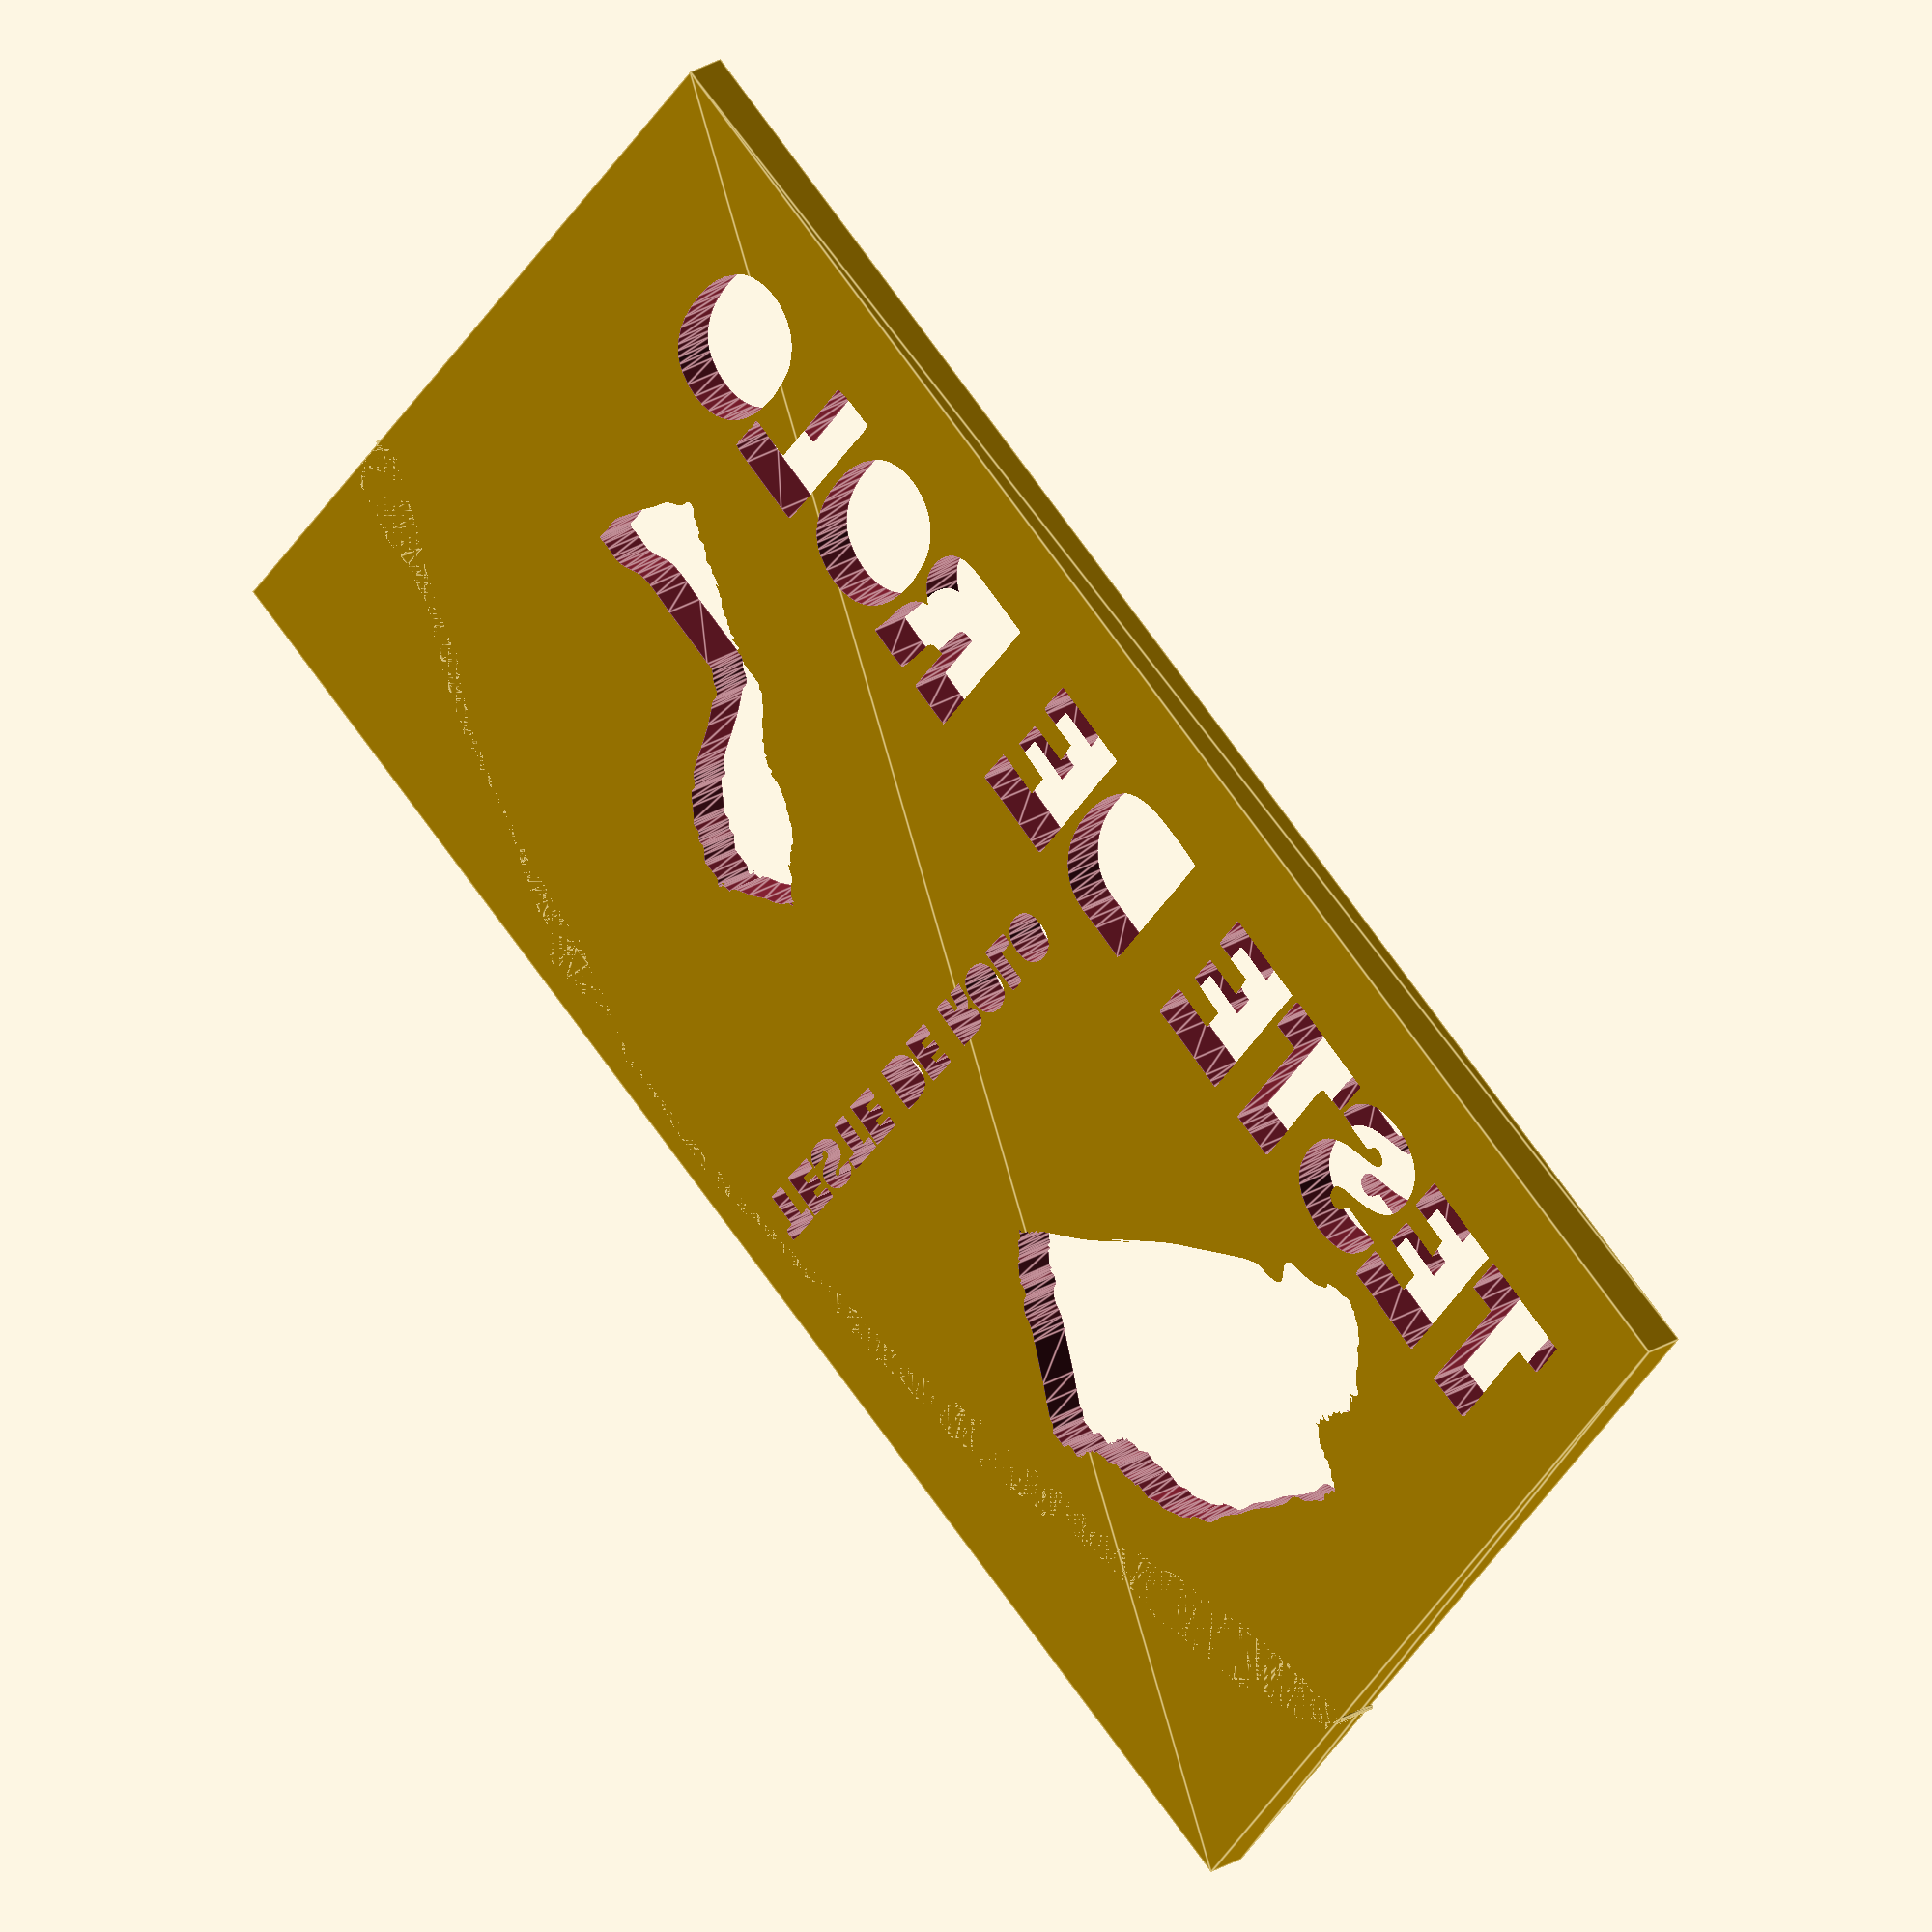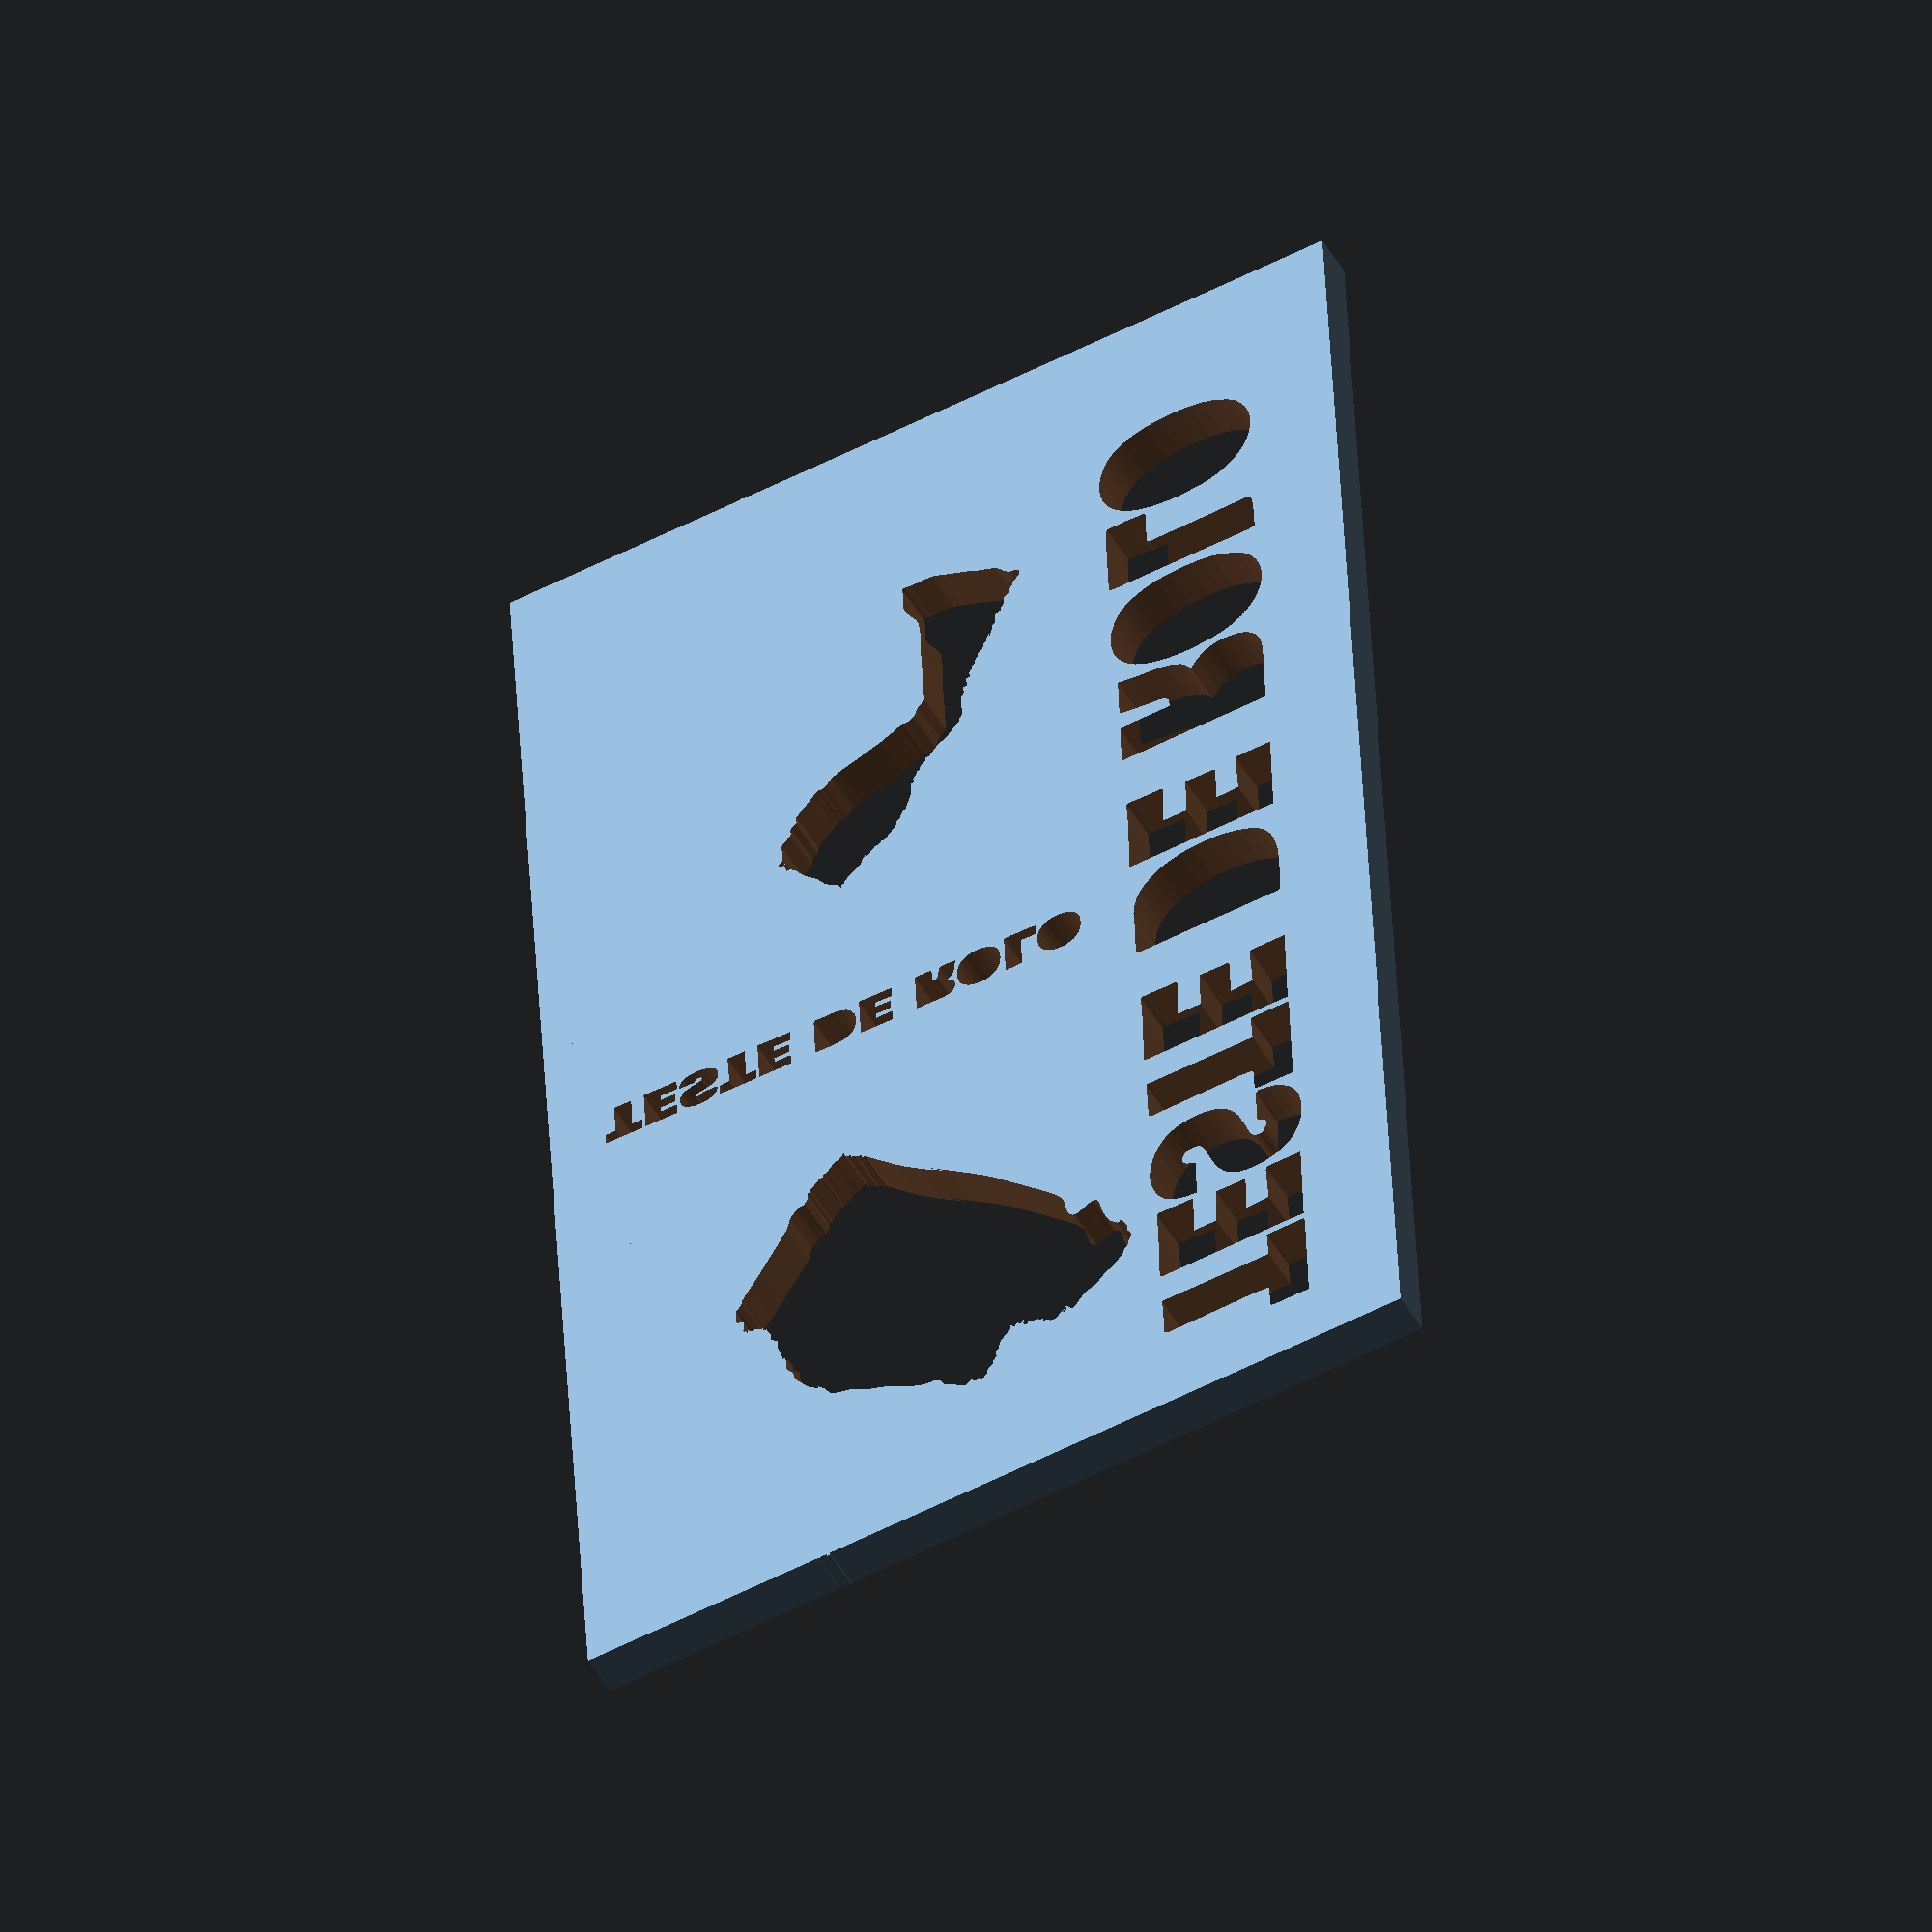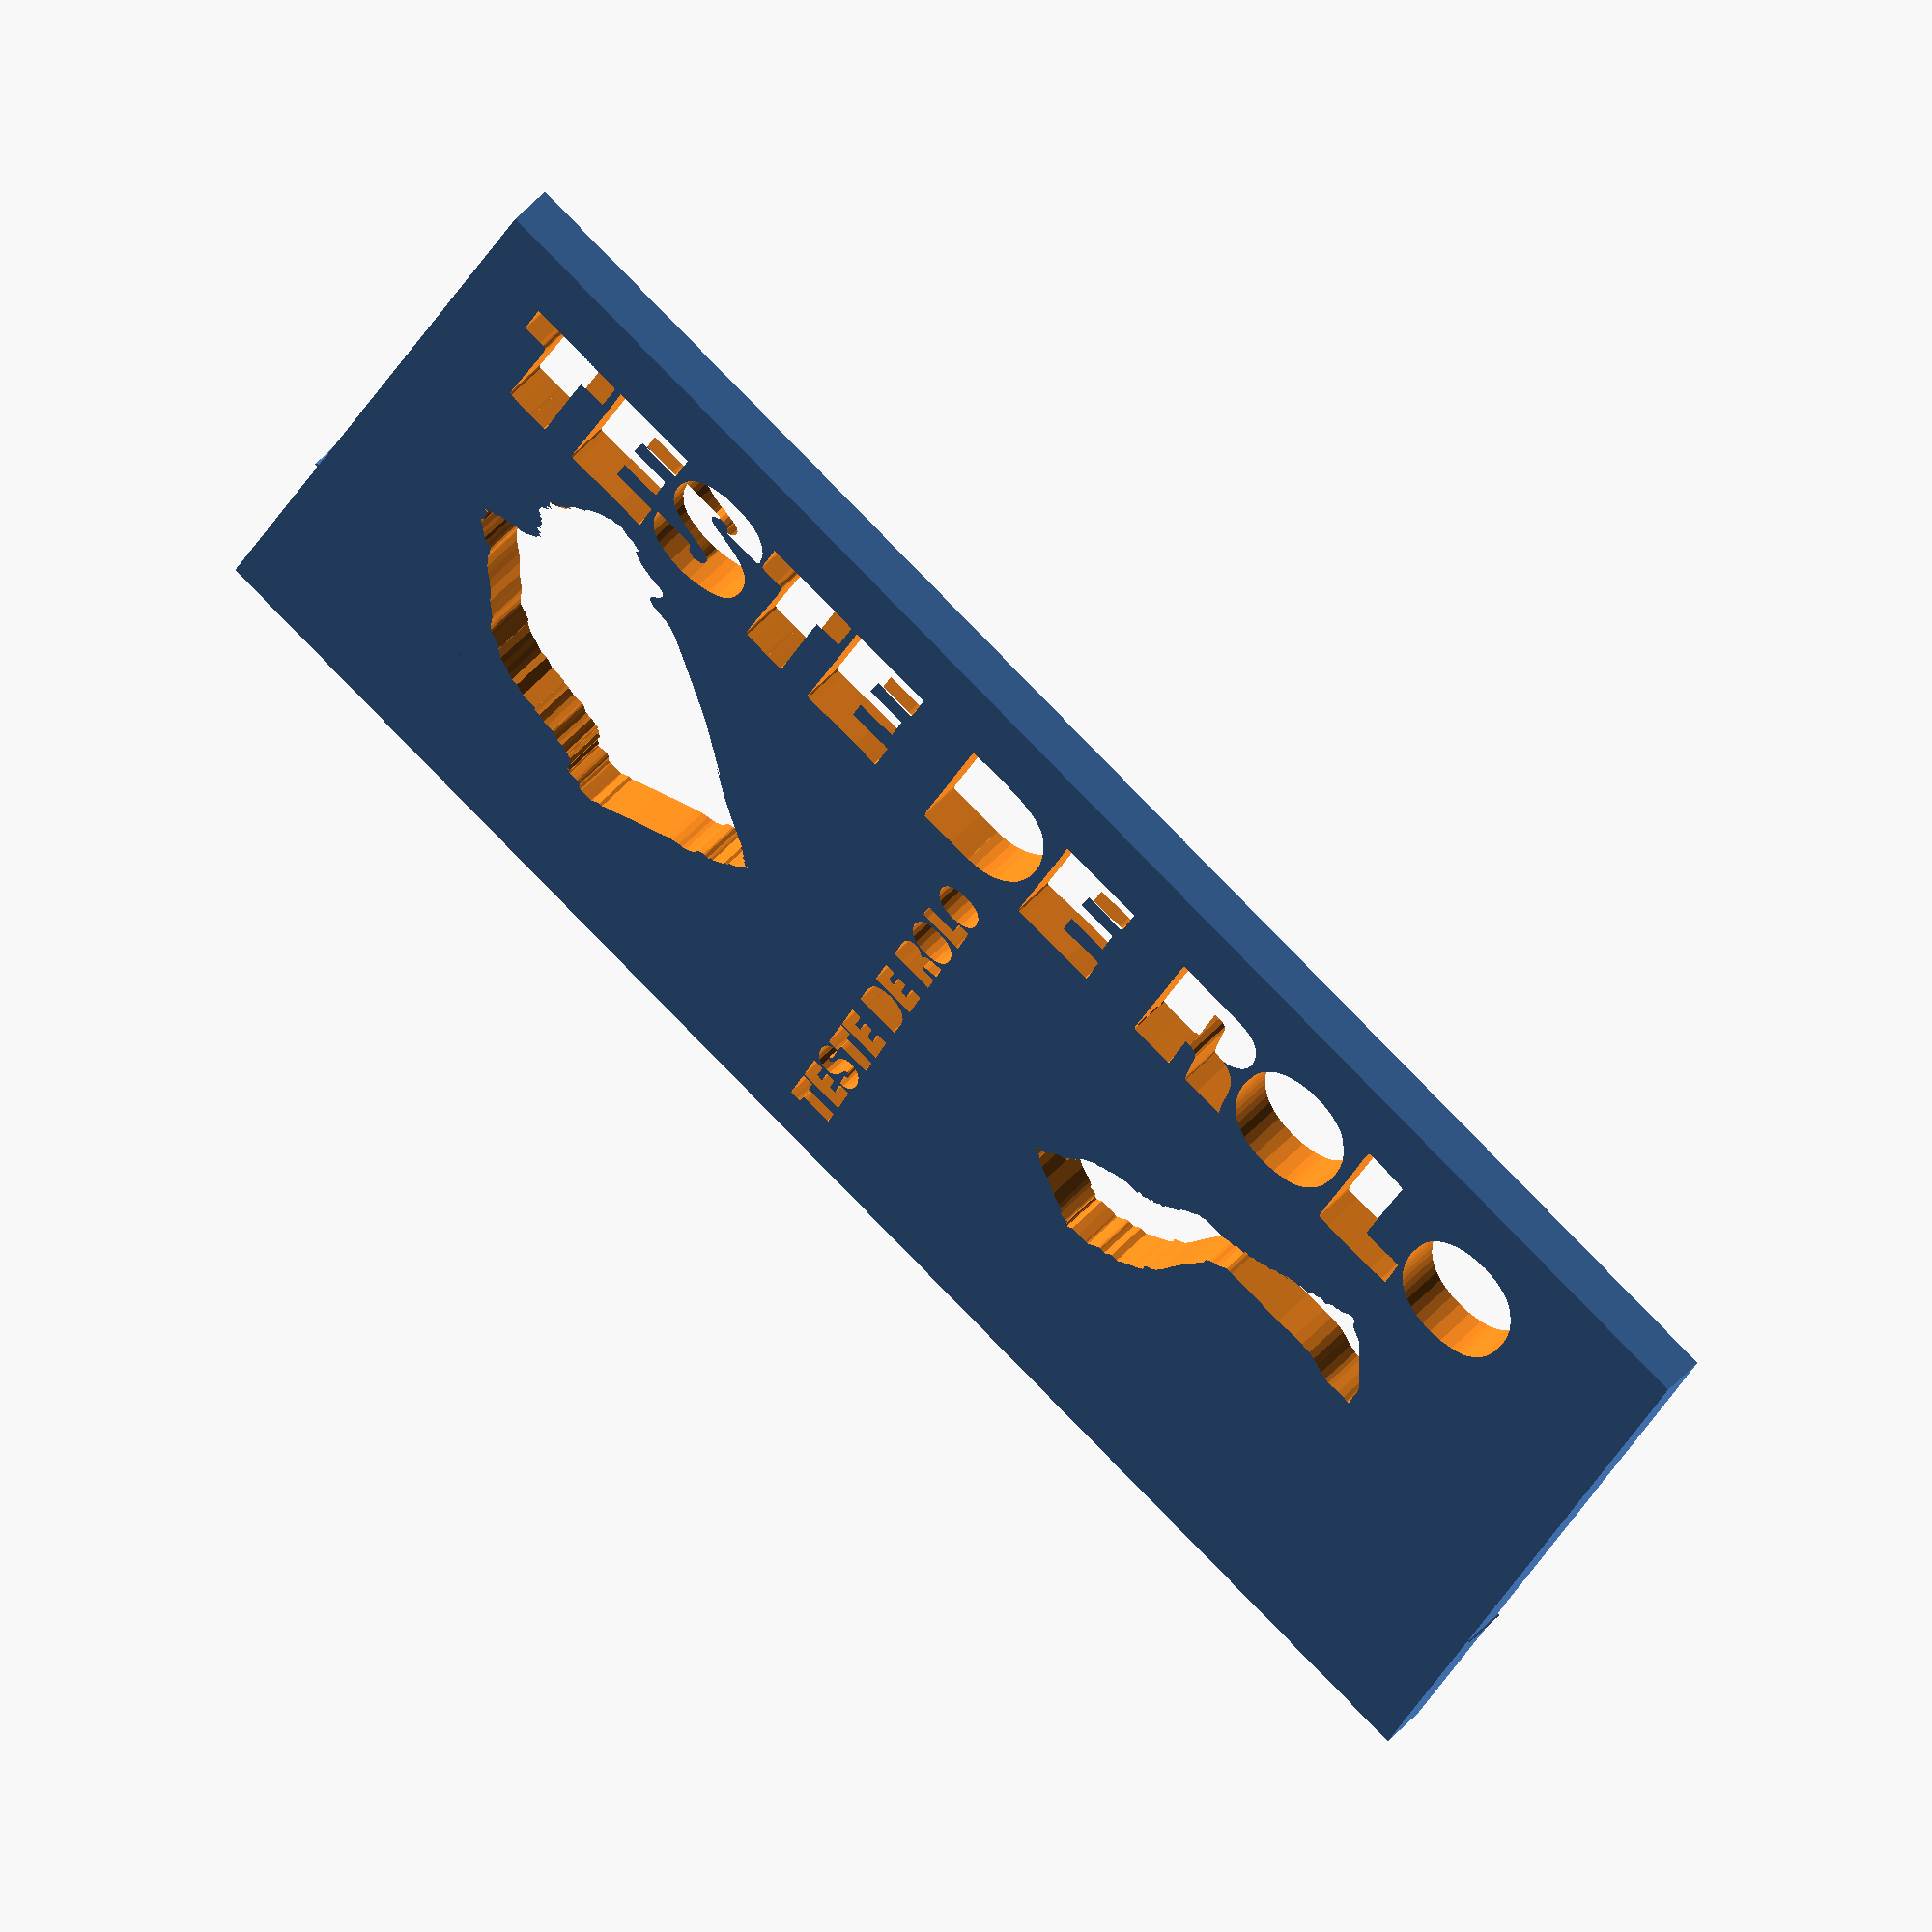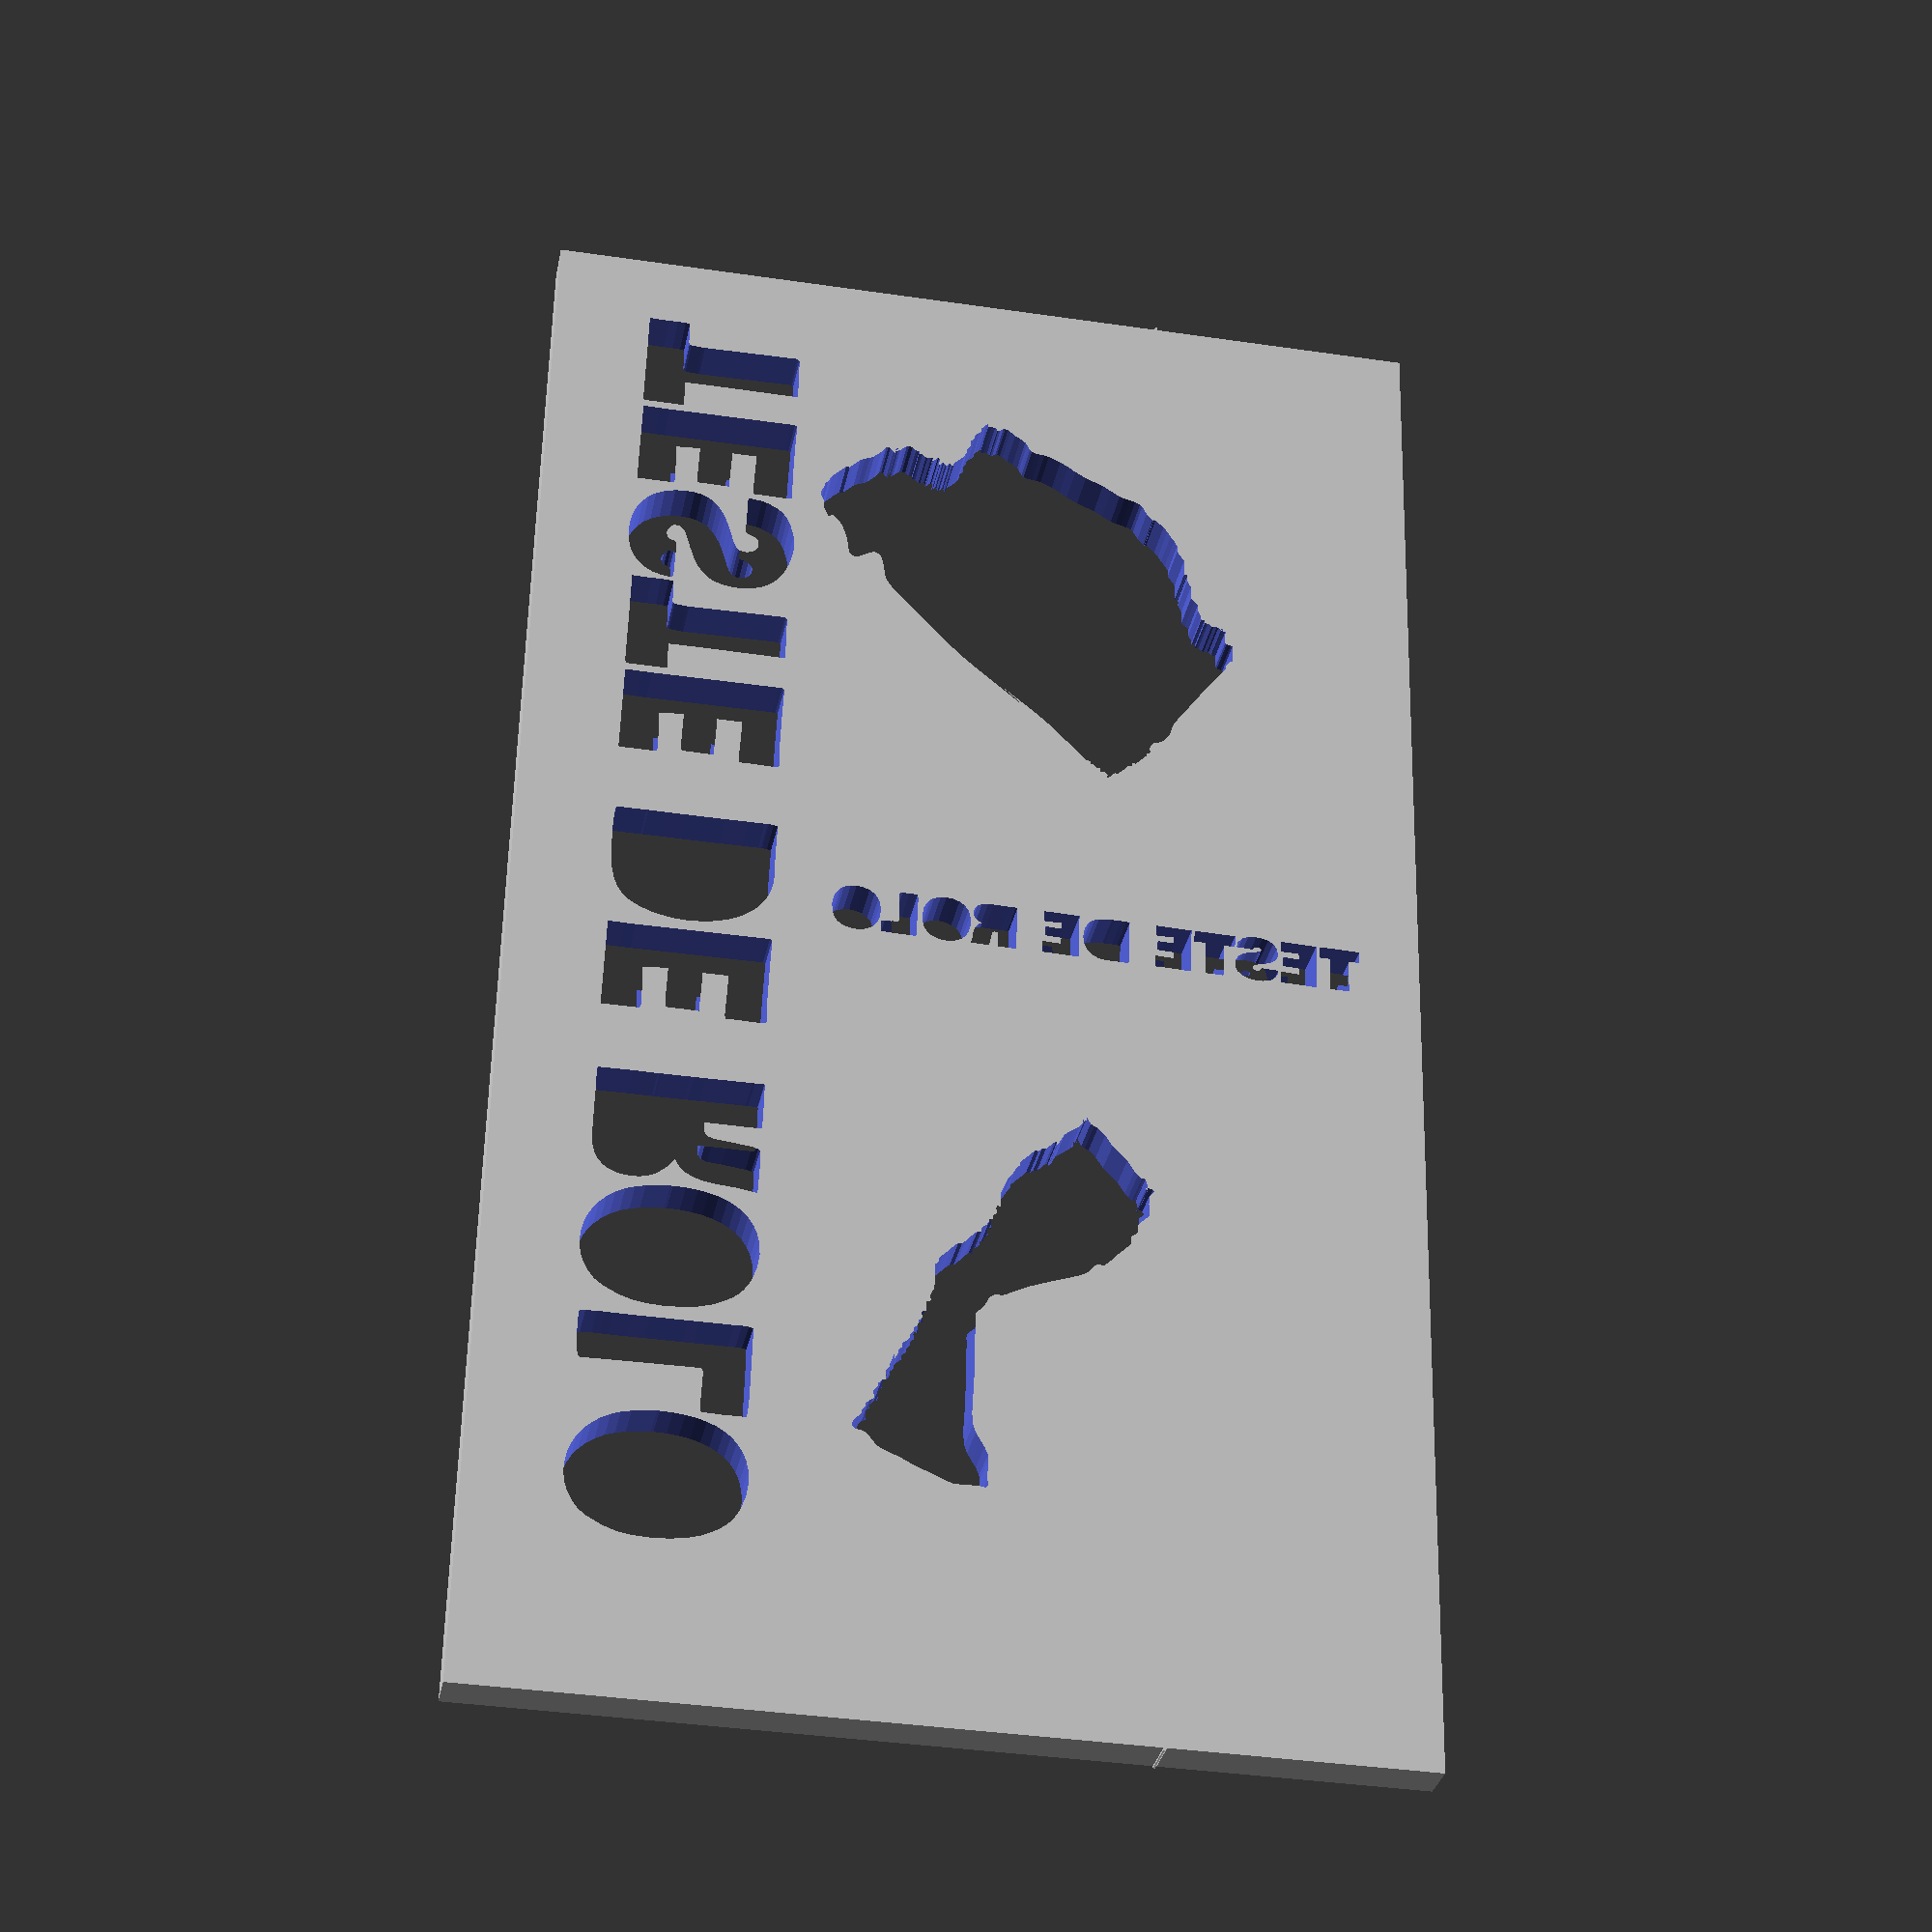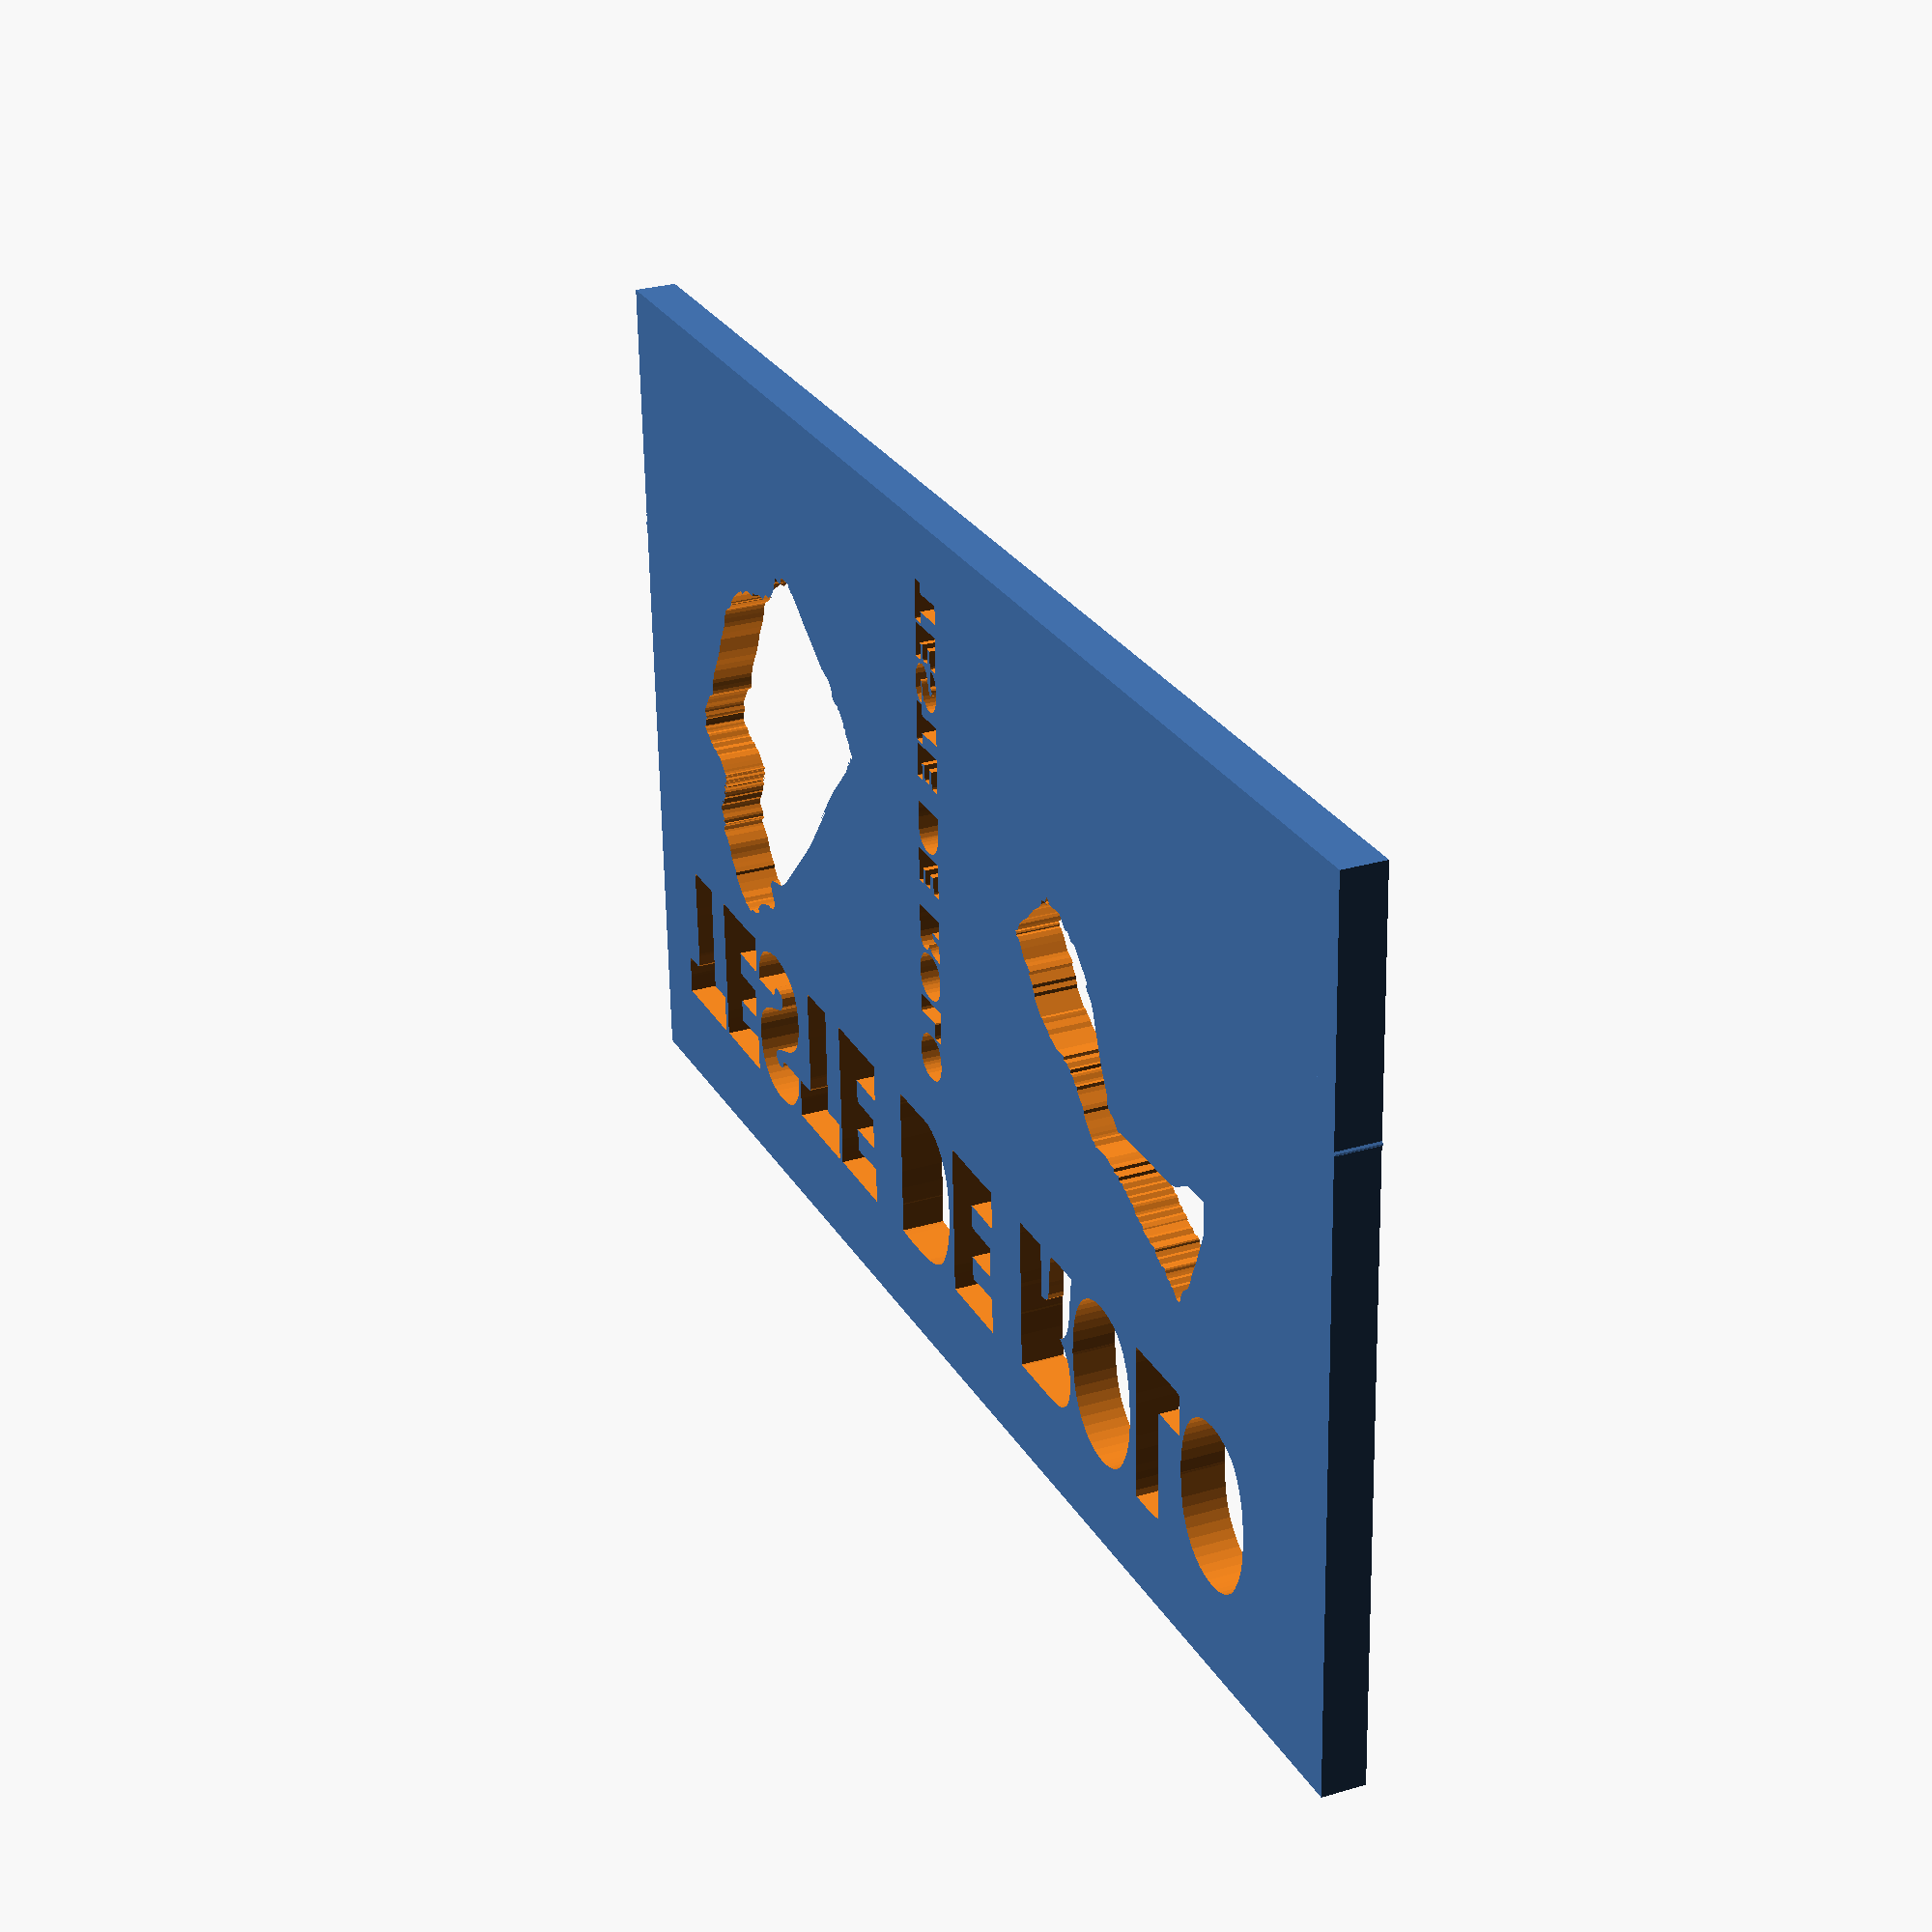
<openscad>

// Module names are of the form poly_<inkscape-path-id>().  As a result,
// you can associate a polygon in this OpenSCAD program with the corresponding
// SVG element in the Inkscape document by looking for the XML element with
// the attribute id="inkscape-path-id".

// fudge value is used to ensure that subtracted solids are a tad taller
// in the z dimension than the polygon being subtracted from.  This helps
// keep the resulting .stl file manifold.
fudge = 0.1;

module poly_path4198(h)
{
  scale([25.4/90, -25.4/90, 1]) union()
  {
    linear_extrude(height=h)
      polygon([[317.857145,70.928570],[313.317446,73.508427],[312.467989,73.771015],[310.714285,73.785710],[309.947699,73.659444],[309.285715,73.785710],[309.285715,74.499999],[309.285715,75.214280],[308.649880,75.403686],[307.857140,75.214284],[307.064400,75.024879],[306.428565,75.214280],[306.428569,75.928570],[306.428565,76.642860],[305.747734,76.689266],[304.999995,76.642860],[304.285710,77.357145],[303.571425,78.071430],[302.857140,78.071430],[302.142855,78.071430],[301.428570,78.785715],[300.714285,79.500000],[300.000000,79.500000],[299.285715,79.500000],[298.571426,80.214285],[297.857145,80.928570],[297.142855,80.928570],[296.428565,80.928570],[295.714284,81.642855],[294.999995,82.357140],[294.285714,82.357140],[293.571425,82.357140],[291.717355,84.283596],[291.693772,84.337030],[291.942620,84.059918],[292.268003,83.341993],[291.849733,83.315153],[290.714285,83.785710],[290.000000,84.499999],[289.285715,85.214280],[288.571426,85.214284],[287.857145,85.214280],[287.142855,85.928570],[286.428565,86.642860],[285.714284,86.642856],[284.999995,86.642860],[284.285710,87.357145],[283.571425,88.071430],[282.857140,88.071430],[282.142855,88.071430],[281.428570,88.785715],[280.714285,89.500000],[280.000000,89.500000],[279.285715,89.500000],[278.524124,90.148653],[277.857145,90.928570],[274.999995,93.785710],[272.142855,96.642860],[269.285715,98.071430],[268.552575,97.991570],[267.857145,98.071430],[267.142855,98.785715],[266.428565,99.500000],[265.714284,99.500000],[264.999995,99.500000],[264.269956,100.187143],[263.571425,100.928570],[260.714285,102.357140],[257.857145,103.785710],[257.158605,104.527145],[256.428565,105.214280],[255.723974,105.237673],[254.999995,105.214280],[252.142855,106.642860],[251.418884,106.619468],[250.714285,106.642860],[249.984246,107.329999],[249.285715,108.071430],[246.169479,110.125040],[245.879507,110.263980],[246.031261,110.058341],[246.448840,109.355329],[246.109110,109.228955],[244.999995,109.500000],[243.579994,110.243711],[242.142855,110.928570],[240.706624,110.902253],[239.285715,110.928570],[238.120181,111.881548],[236.514426,113.675038],[234.865743,115.523866],[233.571425,116.642860],[232.823690,116.596446],[232.142855,116.642860],[232.142855,117.357141],[232.142855,118.071430],[231.462020,118.117836],[230.714285,118.071430],[229.254207,119.445711],[227.857145,120.928570],[224.999995,122.357140],[224.301464,123.098571],[223.571425,123.785710],[222.857140,123.785710],[222.142855,123.785710],[221.357609,124.401548],[220.714281,125.214285],[220.070955,126.027022],[219.285715,126.642860],[218.571426,126.642856],[217.857145,126.642860],[217.142855,127.357145],[216.428565,128.071430],[215.714284,128.071430],[214.999995,128.071430],[214.285710,128.785715],[213.571425,129.500000],[212.885420,129.619790],[212.142855,129.500000],[211.400290,129.380210],[210.714285,129.500000],[209.929039,130.115836],[209.285711,130.928570],[208.642385,131.741304],[207.857145,132.357140],[207.171135,132.476930],[206.428570,132.357140],[205.686005,132.237350],[204.999995,132.357140],[203.363138,133.276998],[203.027281,133.697632],[204.285789,133.718124],[204.893768,133.656430],[204.829972,133.772408],[200.714285,135.214280],[199.285715,135.214280],[196.428565,136.642860],[194.999995,136.642860],[192.142855,138.071430],[191.470982,138.925796],[191.142806,139.329316],[190.714285,139.500000],[190.301665,139.276786],[189.999996,138.785715],[189.698330,138.294644],[189.285715,138.071430],[189.132172,138.247293],[189.233410,138.659445],[189.285715,139.500000],[188.604876,139.546410],[187.857145,139.500000],[187.142855,140.214285],[186.428565,140.928570],[185.437498,141.089285],[184.285714,140.928570],[183.133928,140.767855],[182.142855,140.928570],[181.428570,141.642855],[180.714285,142.357140],[178.468540,142.353825],[176.428565,142.357140],[176.428569,143.071429],[176.428565,143.785710],[172.142855,143.785710],[171.414867,144.466920],[170.714285,145.214280],[169.723212,145.374996],[168.571425,145.214284],[167.419638,145.053570],[166.428565,145.214280],[165.714284,145.928570],[164.999995,146.642860],[164.313991,146.762646],[163.571429,146.642856],[162.828865,146.523069],[162.142855,146.642860],[161.428570,147.357145],[160.714285,148.071430],[160.018851,148.151290],[159.285715,148.071430],[157.857145,148.071430],[152.142855,148.071430],[150.703620,147.984809],[149.285715,148.071430],[147.848575,148.756289],[146.428565,149.500000],[144.934056,149.626145],[142.868622,149.496171],[140.797448,149.368112],[139.285715,149.500000],[137.865709,150.243711],[136.428565,150.928570],[135.004830,151.023984],[133.541665,150.836530],[132.093380,150.695096],[130.714285,150.928570],[128.376794,152.298134],[126.379051,153.821508],[124.763211,154.612698],[124.111677,154.456851],[123.571425,153.785710],[123.739013,152.901180],[124.494517,151.903154],[125.145618,151.132120],[125.215667,150.938129],[124.999995,150.928570],[120.273891,152.445080],[115.675329,154.361363],[111.096242,156.346964],[106.428565,158.071430],[105.378574,158.202467],[104.294102,158.101288],[102.142855,158.071430],[101.409449,158.734025],[100.714285,159.500000],[100.028275,159.619790],[99.285711,159.500000],[98.543149,159.380210],[97.857145,159.500000],[97.142855,160.214285],[96.428565,160.928570],[95.723974,160.951963],[94.999995,160.928570],[92.142855,162.357140],[90.694905,162.310359],[89.285715,162.357140],[88.571426,163.071425],[87.857145,163.785710],[87.152545,163.809103],[86.428565,163.785710],[83.571425,165.214280],[82.251624,165.356597],[80.714281,165.214284],[79.176940,165.071969],[77.857145,165.214280],[77.129152,165.895491],[76.428565,166.642860],[75.742561,166.762646],[74.999999,166.642856],[74.257435,166.523069],[73.571425,166.642860],[72.883802,167.470084],[72.565472,167.890568],[72.142855,168.071430],[71.989314,167.895566],[72.090554,167.483411],[72.142855,166.642860],[71.613390,166.320477],[71.116487,166.377508],[70.151672,167.157244],[69.111022,168.036930],[68.519324,168.218900],[67.857145,168.071430],[67.142855,167.357145],[66.428565,166.642860],[60.714285,166.642860],[46.428565,166.642860],[29.285715,166.642860],[25.581422,166.719521],[22.142855,166.642860],[21.428570,165.928570],[20.714285,165.214280],[19.346428,165.088390],[17.151056,165.218383],[14.951584,165.346324],[13.571425,165.214280],[12.857140,164.499999],[12.142855,163.785710],[3.571425,163.785710],[2.804839,163.911980],[2.142855,163.785710],[2.195156,162.945159],[2.296396,162.533004],[2.142855,162.357140],[1.730239,162.580354],[1.428570,163.071425],[1.126901,163.562496],[0.714285,163.785710],[0.291667,163.604848],[-0.026663,163.184364],[-0.714285,162.357140],[-1.409719,162.277280],[-2.142855,162.357140],[-3.571435,162.357140],[-9.285715,162.357140],[-9.252265,161.596445],[-9.153381,161.194275],[-9.285715,160.928570],[-13.407086,160.844761],[-17.857145,160.928570],[-18.623731,161.054840],[-19.285715,160.928570],[-19.285715,160.214285],[-19.285715,159.500000],[-20.156253,159.299105],[-21.428575,159.499996],[-22.700897,159.700890],[-23.571435,159.500000],[-23.519130,158.659445],[-23.417892,158.247293],[-23.571435,158.071430],[-24.325019,158.247293],[-25.020495,158.659445],[-26.428575,159.500000],[-27.857145,159.500000],[-28.623731,159.626270],[-29.285715,159.500000],[-29.285715,158.785711],[-29.285715,158.071430],[-29.921550,157.882024],[-30.714289,158.071426],[-31.507026,158.260831],[-32.142855,158.071430],[-32.142859,157.357141],[-32.142855,156.642860],[-35.000000,156.642856],[-37.857145,156.642860],[-37.857145,155.928570],[-37.857145,155.214280],[-40.842551,155.207804],[-43.571435,155.214280],[-43.281255,154.773927],[-42.678574,154.426030],[-42.165178,154.115116],[-42.142855,153.785710],[-43.308295,153.672964],[-45.532808,153.798171],[-47.848059,153.917148],[-49.285715,153.785710],[-49.986301,153.038346],[-50.714285,152.357140],[-52.433036,152.156250],[-54.285715,152.357144],[-56.138394,152.558035],[-57.857145,152.357140],[-58.585133,151.675934],[-59.285715,150.928570],[-59.981149,150.848710],[-60.714285,150.928570],[-69.285715,150.928570],[-69.986301,150.181206],[-70.714285,149.500000],[-72.829654,149.330590],[-75.000005,149.500000],[-77.857145,149.500000],[-79.323421,149.659720],[-80.714285,149.500000],[-80.846620,149.234293],[-80.747739,148.832121],[-80.714285,148.071430],[-81.898238,147.939795],[-84.119376,148.067759],[-86.423684,148.197558],[-87.857145,148.071430],[-88.571430,147.357145],[-89.285715,146.642860],[-89.981149,146.563000],[-90.714285,146.642860],[-92.168401,146.775498],[-93.571435,146.642860],[-96.867305,144.952966],[-97.785948,143.894844],[-98.740188,143.139299],[-102.142855,142.357140],[-107.380954,142.386904],[-112.142855,142.357140],[-112.693311,141.863670],[-112.988305,141.099713],[-113.571435,139.500000],[-114.851295,137.893241],[-116.428575,136.642860],[-117.830104,136.569758],[-119.285715,136.642860],[-120.722854,135.957996],[-122.142855,135.214280],[-123.214288,135.147317],[-124.285719,135.392855],[-125.357147,135.549105],[-126.428575,135.214280],[-126.900965,134.601734],[-127.142860,133.785710],[-127.384755,132.969686],[-127.857145,132.357140],[-128.510823,132.176624],[-129.244060,132.271974],[-130.714285,132.357140],[-131.428574,131.642855],[-132.142855,130.928570],[-136.269266,130.830129],[-140.714285,130.928570],[-144.494811,131.000951],[-144.571829,131.030802],[-144.045869,131.002539],[-143.371318,130.875743],[-143.002565,130.610000],[-143.393998,130.164891],[-145.000005,129.500000],[-146.428571,129.500000],[-147.857145,129.500000],[-148.632439,128.884426],[-149.285715,128.071430],[-150.684053,127.275418],[-152.142855,126.642860],[-153.571430,126.642856],[-155.000005,126.642860],[-156.422084,125.897374],[-157.857145,125.214280],[-160.721580,125.251806],[-163.571435,125.214280],[-165.360222,124.959028],[-167.031397,124.398550],[-170.152338,122.710064],[-173.197112,120.845116],[-176.428575,119.500000],[-177.835222,119.338330],[-179.269905,119.415359],[-182.142855,119.500000],[-184.998819,118.775699],[-187.857145,118.071430],[-191.457465,118.218119],[-193.250887,118.310404],[-195.000005,118.071430],[-195.844879,117.587219],[-196.519816,116.819619],[-197.857145,115.214280],[-199.926890,113.671444],[-202.142855,112.357140],[-203.214288,112.256696],[-204.285719,112.624999],[-205.357147,112.859372],[-206.428575,112.357140],[-206.617976,111.721310],[-206.428571,110.928570],[-206.239169,110.135830],[-206.428575,109.500000],[-206.757979,109.522321],[-207.068891,110.035714],[-207.416788,110.638392],[-207.857145,110.928570],[-208.010686,110.752707],[-207.909446,110.340555],[-207.857145,109.500000],[-208.537980,109.453590],[-209.285715,109.500000],[-210.000000,108.785715],[-210.714285,108.071430],[-211.462024,108.117836],[-212.142855,108.071430],[-212.109409,107.310731],[-212.010525,106.908561],[-212.142855,106.642860],[-213.552054,106.596079],[-215.000005,106.642860],[-215.714286,105.928570],[-216.428575,105.214280],[-217.864364,105.233986],[-219.285715,105.214280],[-221.490656,103.903734],[-223.571435,102.357140],[-227.857145,99.500000],[-229.937919,97.953406],[-232.142855,96.642860],[-233.552823,96.580258],[-235.000005,96.642860],[-237.139575,95.910660],[-239.285715,95.214280],[-241.459603,95.325171],[-242.540377,95.405084],[-243.571435,95.214280],[-244.376022,94.641530],[-245.017199,93.824009],[-245.649778,92.987338],[-246.428575,92.357140],[-247.114579,92.237350],[-247.857141,92.357140],[-248.599705,92.476930],[-249.285715,92.357140],[-250.070959,91.741304],[-250.714285,90.928570],[-251.357611,90.115836],[-252.142855,89.500000],[-253.133928,89.339285],[-254.285715,89.500000],[-255.437502,89.660715],[-256.428575,89.500000],[-257.142856,88.785715],[-257.857145,88.071430],[-258.561740,88.048038],[-259.285715,88.071430],[-263.401402,86.629553],[-263.465198,86.513572],[-262.857219,86.575265],[-261.598711,86.554773],[-261.934568,86.134138],[-263.571425,85.214280],[-264.285714,85.214284],[-264.999995,85.214280],[-265.714285,84.499999],[-266.428575,83.785710],[-267.801588,83.657239],[-269.976521,83.797451],[-272.163194,83.931793],[-273.571428,83.785710],[-274.071840,83.221448],[-274.310621,82.400059],[-274.536948,81.557210],[-274.999999,80.928570],[-277.712530,80.920301],[-280.714285,80.928570],[-281.442272,80.247364],[-282.142856,79.500000],[-284.388600,79.503315],[-286.428571,79.500000],[-286.880580,78.891742],[-286.919642,78.473215],[-286.428570,78.071430],[-286.294642,78.026787],[-287.857142,78.071430],[-294.999999,78.071430],[-295.766587,78.197696],[-296.428571,78.071430],[-296.428571,77.357141],[-296.428571,76.642860],[-297.090554,76.516590],[-297.857142,76.642860],[-304.999999,76.642860],[-304.999999,75.928570],[-304.999999,75.214280],[-307.039969,75.210965],[-309.285713,75.214280],[-310.225876,74.639600],[-310.714285,73.785710],[-310.491071,73.517853],[-309.999999,73.428567],[-309.508927,73.517853],[-309.285713,73.785710],[-309.441963,73.986603],[-309.821427,73.964281],[-310.714285,73.785710],[-313.571428,73.785710],[-314.464285,73.964281],[-314.843749,73.986603],[-314.999999,73.785710],[-314.528870,72.817764],[-313.743654,72.409441],[-313.586611,72.332110],[-314.999999,72.357140],[-318.288622,72.251829],[-319.983233,72.640450],[-320.515942,73.096823],[-320.714285,73.785710],[-320.538422,73.939253],[-320.126268,73.838015],[-319.285713,73.785710],[-319.084820,74.656248],[-319.285713,75.928570],[-319.486606,77.200892],[-319.285713,78.071430],[-318.445159,78.019125],[-318.033005,77.917887],[-317.857142,78.071430],[-318.392856,79.216822],[-318.861606,79.572380],[-319.285713,79.500000],[-319.330356,79.008929],[-318.928570,78.428572],[-318.348213,78.026787],[-317.857142,78.071430],[-317.443601,78.739419],[-317.391925,79.447308],[-317.784708,80.929440],[-317.856566,82.411137],[-317.403733,83.118482],[-316.428571,83.785710],[-315.717476,83.870694],[-314.933099,83.692894],[-314.182173,83.561502],[-313.571428,83.785710],[-313.571428,84.499999],[-313.571428,85.214280],[-312.935596,85.403686],[-312.142857,85.214284],[-311.350117,85.024879],[-310.714285,85.214280],[-310.714285,85.928570],[-310.714285,86.642860],[-309.999999,86.642856],[-309.285713,86.642860],[-308.510572,88.021540],[-307.857142,89.500000],[-306.428571,90.928570],[-305.761591,91.708487],[-304.999999,92.357140],[-304.252263,92.310730],[-303.571428,92.357140],[-303.119419,92.965398],[-303.080356,93.383925],[-303.571428,93.785710],[-303.705356,93.830353],[-302.142856,93.785710],[-300.714285,93.785710],[-299.947697,93.659444],[-299.285713,93.785710],[-299.285713,94.499999],[-299.285713,95.214280],[-298.674968,95.438494],[-297.924042,95.307104],[-297.139666,95.129302],[-296.428571,95.214280],[-295.714285,95.928570],[-294.999999,96.642860],[-294.194203,96.688611],[-293.251989,96.445430],[-292.469495,96.300964],[-292.142856,96.642860],[-292.459820,97.136784],[-293.107142,97.573966],[-293.629463,97.902738],[-293.571428,98.071430],[-290.649008,98.014786],[-287.654355,97.516318],[-284.761095,97.295405],[-283.406746,97.513839],[-282.142856,98.071430],[-281.582322,98.644893],[-281.356736,99.391546],[-281.560819,101.240551],[-282.055920,103.290709],[-282.142856,105.214280],[-281.712333,105.513564],[-280.896781,105.311953],[-279.989981,105.061505],[-279.285713,105.214280],[-279.285713,105.928570],[-279.285713,106.642860],[-278.415178,106.843750],[-277.142856,106.642856],[-275.870535,106.441965],[-274.999999,106.642860],[-274.999999,107.357141],[-274.999999,108.071430],[-270.714285,108.071430],[-269.986298,108.752636],[-269.285715,109.500000],[-267.039970,109.496685],[-264.999995,109.500000],[-265.033449,110.260695],[-265.132330,110.662865],[-264.999995,110.928570],[-264.318552,111.058515],[-263.583590,110.955649],[-262.142855,110.928570],[-259.978078,112.308323],[-257.857145,113.785710],[-257.146048,113.870694],[-256.361670,113.692894],[-255.610742,113.561502],[-254.999995,113.785710],[-255.033449,114.546409],[-255.132330,114.948579],[-254.999995,115.214280],[-253.580703,115.335846],[-251.265873,115.215506],[-249.032390,115.094553],[-247.857145,115.214280],[-247.857141,115.928570],[-247.857145,116.642860],[-247.176310,116.689266],[-246.428575,116.642860],[-245.714290,117.357145],[-245.000005,118.071430],[-243.590806,118.118211],[-242.142855,118.071430],[-239.285715,119.500000],[-237.770865,119.360399],[-237.032050,119.258245],[-236.428575,119.500000],[-236.428575,120.214285],[-236.428575,120.928570],[-235.766591,121.054840],[-235.000005,120.928570],[-226.428575,120.928570],[-225.714290,121.642855],[-225.000005,122.357140],[-223.416746,122.479127],[-220.714290,122.357140],[-218.011834,122.235153],[-216.428575,122.357140],[-215.714290,123.071425],[-215.000005,123.785710],[-206.428575,123.785710],[-205.000005,123.785710],[-204.233415,123.659444],[-203.571435,123.785710],[-203.571431,124.499999],[-203.571435,125.214280],[-201.531460,125.217603],[-199.285715,125.214280],[-198.585133,125.961649],[-197.857145,126.642860],[-196.446901,126.755799],[-195.000005,126.642860],[-194.266865,126.563000],[-193.571435,126.642860],[-192.631268,127.217544],[-192.142855,128.071430],[-192.433035,128.272323],[-193.035716,128.250001],[-193.549112,128.138394],[-193.571435,128.071430],[-190.714285,128.071430],[-189.981149,127.991570],[-189.285715,128.071430],[-188.585133,128.818794],[-187.857145,129.500000],[-186.428571,129.500000],[-185.000005,129.500000],[-184.272014,130.181206],[-183.571435,130.928570],[-182.875996,131.008430],[-182.142855,130.928570],[-180.695959,130.815631],[-179.285715,130.928570],[-178.571430,131.642855],[-177.857145,132.357140],[-176.375471,132.255793],[-175.640804,132.158420],[-175.000005,132.357140],[-174.181145,133.337160],[-173.608446,134.555050],[-173.017239,135.745415],[-172.142855,136.642860],[-171.151315,136.904210],[-170.060349,136.788551],[-168.939208,136.600047],[-167.857145,136.642860],[-167.123739,137.305455],[-166.428575,138.071430],[-165.733141,138.151290],[-165.000005,138.071430],[-163.533728,137.911710],[-162.142855,138.071430],[-161.364064,138.701628],[-160.731486,139.538299],[-160.090308,140.355820],[-159.285715,140.928570],[-158.236186,141.062558],[-157.124620,140.887950],[-156.022174,140.733653],[-155.000005,140.928570],[-155.053811,141.236488],[-155.714290,141.642855],[-156.374769,142.049222],[-156.428575,142.357140],[-155.420775,142.626668],[-154.342276,142.596720],[-152.142855,142.357140],[-146.337614,141.855536],[-143.469101,141.792836],[-140.714285,142.357140],[-140.371677,142.643877],[-140.292035,143.096347],[-140.591491,144.309294],[-140.952345,145.617594],[-140.714285,146.642860],[-139.863440,147.157903],[-138.856991,147.272303],[-136.562441,146.806150],[-134.200955,146.258352],[-133.110837,146.270696],[-132.142855,146.642860],[-131.919988,147.237865],[-132.142859,148.071426],[-132.365727,148.904989],[-132.142855,149.500000],[-130.747769,149.760416],[-128.720241,149.599206],[-126.618308,149.388393],[-125.000005,149.500000],[-124.285716,150.214285],[-123.571435,150.928570],[-119.599940,151.034759],[-115.000005,150.928570],[-113.571435,150.928570],[-112.838294,150.848710],[-112.142855,150.928570],[-111.428574,151.642855],[-110.714285,152.357140],[-107.223249,152.377686],[-103.571435,152.357140],[-102.843443,153.038346],[-102.142855,153.785710],[-101.447425,153.865570],[-100.714285,153.785710],[-90.714285,153.785710],[-90.213874,154.349972],[-89.975093,155.171363],[-89.748765,156.014214],[-89.285715,156.642860],[-80.714285,156.642860],[-79.947699,156.516590],[-79.285715,156.642860],[-79.285715,157.357141],[-79.285715,158.071430],[-78.623731,158.197696],[-77.857145,158.071430],[-69.285715,158.071430],[-67.086303,157.831850],[-66.007805,157.801903],[-65.000005,158.071430],[-64.867670,158.337135],[-64.966551,158.739305],[-65.000005,159.500000],[-64.338021,159.626270],[-63.571435,159.500000],[-59.042484,159.401248],[-55.000005,159.500000],[-54.272014,160.181206],[-53.571435,160.928570],[-52.875996,161.008430],[-52.142855,160.928570],[-50.714285,160.928570],[-39.285715,160.928570],[-37.857145,160.928570],[-37.124009,160.848710],[-36.428575,160.928570],[-35.727989,161.675934],[-35.000005,162.357140],[-33.598923,162.526548],[-32.142860,162.357140],[-30.686797,162.187732],[-29.285715,162.357140],[-28.571430,163.071425],[-27.857145,163.785710],[-21.850401,163.893901],[-16.428575,163.785710],[-13.571435,163.785710],[-12.804844,163.659444],[-12.142855,163.785710],[-12.142859,164.499999],[-12.142855,165.214280],[-11.480875,165.340550],[-10.714285,165.214280],[-6.946671,165.094100],[-3.571435,165.214280],[-1.406653,166.594038],[0.714285,168.071430],[2.083829,168.198167],[4.285711,168.071430],[6.487595,167.944693],[7.857145,168.071430],[8.571426,168.785715],[9.285715,169.500000],[10.276782,169.660715],[11.428566,169.500000],[12.580352,169.339285],[13.571425,169.500000],[14.285710,170.214285],[14.999995,170.928570],[18.392546,171.025436],[22.142855,170.928570],[37.857145,170.928570],[42.142855,170.928570],[43.035711,170.749999],[43.415175,170.727677],[43.571425,170.928570],[43.281247,171.129463],[42.678569,171.107141],[42.165176,170.995534],[42.142855,170.928570],[44.999995,170.928570],[63.571425,170.928570],[70.714285,170.928570],[72.142855,170.928570],[72.875991,171.008430],[73.571425,170.928570],[74.285710,170.214285],[74.999995,169.500000],[75.695429,169.420140],[76.428565,169.500000],[77.857145,169.500000],[78.750001,169.321429],[79.129465,169.299107],[79.285715,169.500000],[78.995537,169.700893],[78.392859,169.678571],[77.879466,169.566964],[77.857145,169.500000],[86.428565,169.500000],[116.428565,169.500000],[119.285715,169.500000],[124.417677,170.059016],[126.934174,170.128893],[129.285715,169.500000],[130.767564,168.575910],[132.083916,167.428263],[134.418641,164.723178],[136.686903,161.906503],[139.285715,159.500000],[140.703226,159.258423],[142.853375,159.421123],[145.005406,159.623261],[146.428565,159.500000],[148.282640,157.573544],[148.306223,157.520110],[148.057375,157.797223],[147.731993,158.515147],[148.150264,158.541987],[149.285715,158.071430],[150.000000,157.357145],[150.714285,156.642860],[151.428570,156.642856],[152.142855,156.642860],[153.294858,155.965430],[153.680304,155.520003],[153.332471,155.044174],[153.189668,154.873278],[153.461258,154.653400],[156.428565,153.785710],[157.872020,153.831734],[159.285715,153.785710],[161.467352,152.437461],[163.571425,150.928570],[169.285715,148.071430],[170.684052,147.275418],[172.142855,146.642860],[173.611659,146.739985],[174.338969,146.817092],[174.999995,146.642860],[176.156876,145.680874],[177.142855,144.500000],[178.128834,143.319126],[179.285715,142.357140],[180.482700,141.980466],[181.495534,142.156249],[182.474886,142.432477],[183.571425,142.357140],[186.428565,140.928570],[187.152545,140.951963],[187.857145,140.928570],[188.557724,140.181206],[189.285715,139.500000],[191.361606,138.997768],[191.964284,139.232141],[192.299105,139.600444],[193.571425,139.500000],[197.857145,138.071430],[198.928572,138.021203],[200.000000,138.205354],[201.071427,138.322543],[202.142855,138.071430],[202.921652,137.441232],[203.554231,136.604560],[204.195408,135.787036],[204.999995,135.214280],[207.957585,134.433032],[208.620253,134.586493],[209.017855,134.916665],[209.854910,135.549105],[210.712890,135.572355],[212.142855,135.214280],[212.870842,134.533078],[213.571425,133.785710],[214.257435,133.665924],[214.999999,133.785714],[215.742561,133.905501],[216.428565,133.785710],[217.142855,133.071425],[217.857145,132.357140],[218.571426,132.357140],[219.285715,132.357140],[220.000000,131.642855],[220.714285,130.928570],[221.418884,130.905178],[222.142855,130.928570],[224.999995,129.500000],[227.857145,128.071430],[228.555676,127.329999],[229.285715,126.642860],[229.971719,126.523069],[230.714281,126.642856],[231.456845,126.762646],[232.142855,126.642860],[232.928101,126.027022],[233.571429,125.214285],[234.214755,124.401548],[234.999995,123.785710],[235.695429,123.705850],[236.428565,123.785710],[237.095552,123.005793],[237.857145,122.357140],[238.571426,122.357140],[239.285715,122.357140],[240.070955,121.741304],[240.714281,120.928570],[241.357609,120.115836],[242.142855,119.500000],[242.857140,119.500000],[243.571425,119.500000],[244.356671,118.884162],[244.999999,118.071426],[245.643325,117.258692],[246.428565,116.642860],[247.142855,116.642856],[247.857145,116.642860],[248.571426,115.928570],[249.285715,115.214280],[250.000000,115.214284],[250.714285,115.214280],[251.866068,114.303567],[252.857140,113.071425],[253.848212,111.839283],[254.999995,110.928570],[255.714284,110.928570],[256.428565,110.928570],[257.142855,110.214285],[257.857145,109.500000],[258.571426,109.500000],[259.285715,109.500000],[260.000000,108.785715],[260.714285,108.071430],[261.400290,107.951640],[262.142855,108.071430],[262.885420,108.191220],[263.571425,108.071430],[264.285710,107.357145],[264.999995,106.642860],[266.409194,106.596079],[267.857145,106.642860],[270.714285,105.214280],[271.438256,105.237673],[272.142855,105.214280],[272.833020,104.422775],[273.571425,103.785710],[278.194758,103.524353],[282.851736,103.745353],[287.511417,103.986531],[292.142855,103.785710],[292.881852,103.153051],[293.571425,102.357140],[294.562498,102.196425],[295.714285,102.357140],[296.866072,102.517855],[297.857145,102.357140],[298.557724,101.609776],[299.285715,100.928570],[300.695959,100.815631],[302.142855,100.928570],[302.120534,100.995534],[301.607141,101.107141],[301.004463,101.129463],[300.714285,100.928570],[300.873972,100.748853],[301.259164,100.806466],[302.142855,100.928570],[304.999995,99.500000],[306.428565,99.500000],[307.875470,99.612939],[309.285715,99.500000],[310.013699,98.818794],[310.714285,98.071430],[311.400290,97.951640],[312.142855,98.071430],[312.885420,98.191220],[313.571425,98.071430],[314.333016,97.422778],[314.999995,96.642860],[316.428565,95.214280],[317.321430,94.573964],[317.857145,93.785710],[317.633929,93.651782],[317.142855,93.785710],[316.651781,93.919638],[316.428565,93.785710],[316.609429,93.363097],[317.029916,93.044766],[317.857145,92.357140],[317.857141,91.642855],[317.857145,90.928570],[318.684369,90.240944],[319.104853,89.922613],[319.285715,89.500000],[319.062501,89.366072],[318.571430,89.500000],[318.080359,89.633928],[317.857145,89.500000],[318.038007,89.077382],[318.458491,88.759052],[319.285715,88.071430],[319.285715,82.357140],[319.204198,80.136056],[319.285715,78.071430],[320.112939,77.383804],[320.533423,77.065473],[320.714285,76.642860],[320.491071,76.508932],[320.000000,76.642860],[319.508929,76.776788],[319.285715,76.642860],[319.508929,76.375003],[320.000000,76.285717],[320.491071,76.375003],[320.714285,76.642860],[320.558035,76.843753],[320.178571,76.821431],[319.285715,76.642860]]);
    difference()
    {
       linear_extrude(height=h)
         polygon([[-319.306254,-179.520540],[319.734815,-179.520540],[319.734815,179.520540],[-319.306254,179.520540]]);
       translate([0, 0, -fudge])
         linear_extrude(height=h+2*fudge)
           polygon([[-100.714285,40.928570],[-109.593853,32.034779],[-113.368949,27.856122],[-117.857145,22.357140],[-128.294441,8.737892],[-128.000058,8.955938],[-127.029803,10.020461],[-124.032898,13.483602],[-121.246165,16.716651],[-120.538627,17.493556],[-120.612048,17.308939],[-133.571425,0.928570],[-138.489789,-5.031395],[-142.415034,-9.356779],[-152.142855,-19.071430],[-162.142855,-29.071430],[-166.914371,-33.670266],[-169.418487,-35.815640],[-172.142855,-37.642860],[-173.719512,-38.311098],[-175.448557,-38.726418],[-179.076453,-39.228412],[-182.451835,-40.009058],[-183.865237,-40.772693],[-184.999995,-41.928570],[-185.390263,-43.043728],[-185.194275,-44.243727],[-183.788951,-46.805619],[-182.274864,-49.428986],[-181.942922,-50.705829],[-182.142855,-51.928570],[-182.746250,-52.799283],[-183.600141,-53.391315],[-185.825866,-54.003229],[-188.352944,-54.292101],[-190.714285,-54.785720],[-194.406938,-55.983980],[-196.199644,-56.690860],[-197.857145,-57.642860],[-200.174005,-59.519383],[-201.091718,-60.731335],[-201.106429,-61.470479],[-200.714281,-61.928575],[-200.411420,-62.297386],[-200.693989,-62.768672],[-204.999995,-64.785720],[-206.413690,-64.831736],[-207.857145,-64.785720],[-209.294284,-65.470579],[-210.714285,-66.214290],[-211.879639,-66.279702],[-212.968733,-65.866241],[-214.999995,-64.785720],[-215.723974,-64.809109],[-216.428565,-64.785720],[-217.158605,-64.098578],[-217.857145,-63.357150],[-220.714285,-61.928570],[-223.833126,-58.984044],[-226.428565,-56.214290],[-226.428569,-55.500001],[-226.428565,-54.785720],[-227.821785,-53.331293],[-229.285715,-51.928570],[-230.814794,-50.420239],[-231.776020,-48.563796],[-232.563523,-46.604028],[-233.571435,-44.785720],[-236.428575,-41.928570],[-238.214288,-40.647934],[-238.973215,-39.952140],[-239.285715,-39.071430],[-238.923991,-38.226199],[-238.083023,-37.589539],[-237.129115,-36.979539],[-236.428575,-36.214290],[-236.502052,-36.064553],[-236.903280,-36.134430],[-237.857145,-36.214290],[-238.618736,-35.208495],[-238.946312,-34.765689],[-239.285715,-34.785720],[-239.263394,-35.304528],[-238.750001,-35.931113],[-238.147323,-36.342143],[-237.857145,-36.214290],[-238.036833,-34.993907],[-238.498727,-34.090535],[-239.806125,-32.787959],[-240.853318,-31.412834],[-240.989956,-30.418775],[-240.714285,-29.071430],[-240.033079,-28.343443],[-239.285715,-27.642860],[-239.332125,-26.895125],[-239.285715,-26.214290],[-238.571430,-26.214290],[-237.857145,-26.214290],[-237.810735,-25.533451],[-237.857145,-24.785720],[-237.142860,-24.071431],[-236.428575,-23.357150],[-236.343591,-22.646053],[-236.521391,-21.861675],[-236.652783,-21.110747],[-236.428575,-20.500000],[-235.588020,-20.552305],[-235.175868,-20.653543],[-235.000005,-20.500000],[-235.478950,-19.828966],[-236.396239,-19.099098],[-236.972553,-18.355396],[-236.889308,-17.992420],[-236.428575,-17.642860],[-235.717478,-17.557876],[-234.933101,-17.735676],[-234.182176,-17.867068],[-233.571435,-17.642860],[-233.593756,-17.313454],[-234.107149,-17.002540],[-234.709827,-16.654643],[-235.000005,-16.214290],[-234.776791,-15.801670],[-234.285720,-15.500001],[-233.794649,-15.198335],[-233.571435,-14.785720],[-233.794649,-14.373100],[-234.285720,-14.071431],[-234.776791,-13.769765],[-235.000005,-13.357150],[-234.776791,-12.944529],[-234.285720,-12.642860],[-233.794649,-12.341191],[-233.571435,-11.928570],[-233.734754,-11.757625],[-234.126000,-11.829859],[-235.000005,-11.928570],[-235.761596,-11.279918],[-236.428575,-10.500000],[-237.857145,-9.071430],[-239.639959,-7.354249],[-242.142855,-6.214290],[-242.866835,-6.237679],[-243.571435,-6.214290],[-244.285716,-5.500005],[-245.000005,-4.785720],[-245.686009,-4.665929],[-246.428571,-4.785716],[-247.171135,-4.905506],[-247.857145,-4.785720],[-248.571430,-4.071431],[-249.285715,-3.357150],[-250.000000,-3.357146],[-250.714285,-3.357150],[-251.499531,-2.741312],[-252.142859,-1.928575],[-252.786185,-1.115838],[-253.571425,-0.500000],[-254.285714,-0.500000],[-254.999995,-0.500000],[-255.761591,0.148652],[-256.428575,0.928570],[-257.321431,1.568890],[-257.857145,2.357140],[-257.663877,2.498138],[-257.222716,2.375991],[-256.741627,2.244419],[-256.428575,2.357140],[-256.381794,3.766337],[-256.428575,5.214280],[-255.634425,5.915609],[-255.193263,6.225375],[-254.999995,6.642850],[-255.252576,7.391663],[-255.792593,8.079180],[-256.293455,8.762820],[-256.428575,9.500000],[-255.974020,10.679010],[-255.230872,11.738484],[-253.571425,13.785710],[-252.240981,16.009011],[-250.714285,18.071430],[-249.652254,18.820404],[-248.435597,19.396252],[-247.286857,20.023974],[-246.428575,20.928570],[-245.813826,22.613135],[-245.573706,24.434847],[-245.403879,26.289136],[-245.000005,28.071430],[-242.910454,32.986547],[-240.987335,36.235129],[-238.927694,39.330431],[-236.428575,43.785710],[-235.000001,47.357140],[-233.571435,50.928570],[-231.393782,54.483399],[-229.285715,58.071430],[-228.537989,60.208242],[-227.988371,62.427576],[-227.373138,64.611692],[-226.428565,66.642850],[-225.563565,67.552684],[-224.447234,68.215200],[-222.142855,69.500000],[-219.312121,71.957539],[-219.186327,72.287276],[-219.419431,72.407566],[-219.635820,72.610839],[-219.459880,73.189523],[-216.428565,76.642850],[-214.366155,78.169555],[-212.142855,79.500000],[-210.062081,81.046594],[-207.857145,82.357140],[-206.428570,82.357140],[-204.999995,82.357140],[-202.857140,83.785710],[-200.714285,85.214280],[-196.954804,85.206450],[-193.571425,85.214280],[-193.604875,85.974979],[-193.703759,86.377149],[-193.571425,86.642850],[-192.169896,86.715952],[-190.714285,86.642850],[-189.289881,87.375676],[-187.857145,88.071430],[-185.724688,88.176490],[-183.571425,88.071430],[-182.827148,87.972374],[-182.142855,88.071430],[-180.745789,89.554285],[-179.285715,90.928570],[-177.884181,91.001669],[-176.428565,90.928570],[-174.991426,91.613429],[-173.571425,92.357140],[-172.814004,92.287337],[-172.142855,92.357140],[-172.142855,93.071425],[-172.142855,93.785710],[-171.428570,93.785710],[-170.714285,93.785710],[-170.667875,94.466549],[-170.714285,95.214280],[-170.000000,95.928569],[-169.285715,96.642850],[-169.165924,97.328860],[-169.285711,98.071425],[-169.405501,98.813990],[-169.285715,99.500000],[-168.458491,100.187622],[-168.038007,100.505952],[-167.857145,100.928570],[-168.080359,101.196427],[-168.571430,101.285712],[-169.062501,101.196427],[-169.285715,100.928570],[-169.109851,100.680326],[-168.697696,100.623729],[-167.857145,100.928570],[-167.857141,101.642855],[-167.857145,102.357140],[-167.195156,102.483410],[-166.428565,102.357140],[-164.229153,102.117560],[-163.150655,102.087612],[-162.142855,102.357140],[-161.623735,102.898581],[-161.353773,103.681936],[-161.121209,104.517178],[-160.714285,105.214280],[-160.052301,105.340550],[-159.285715,105.214280],[-156.428565,105.214280],[-153.980268,105.264340],[-153.512779,105.109677],[-153.074612,104.293032],[-150.714285,102.357140],[-149.999996,102.357140],[-149.285715,102.357140],[-143.533263,98.126408],[-137.857145,93.785710],[-123.571425,83.785710],[-121.475081,82.278593],[-119.285715,80.928570],[-116.561467,79.854309],[-114.792445,79.449572],[-113.127201,78.712905],[-110.714285,76.642850],[-109.810998,75.572814],[-109.400816,74.744913],[-109.283599,73.534535],[-108.810294,72.449744],[-106.428565,70.928570],[-105.742561,70.808780],[-104.999999,70.928570],[-104.257435,71.048360],[-103.571425,70.928570],[-103.439091,70.662863],[-103.537975,70.260691],[-103.571425,69.500000],[-102.890590,69.453590],[-102.142855,69.500000],[-97.857145,65.214280],[-97.903551,64.466549],[-97.857145,63.785710],[-97.142855,63.785710],[-96.428565,63.785710],[-96.382159,63.104875],[-96.428565,62.357140],[-95.779912,61.595549],[-94.999995,60.928570],[-93.494449,59.563105],[-92.142855,58.071430],[-92.123663,57.368277],[-92.142855,56.642850],[-90.565455,55.089356],[-89.285715,53.785710],[-89.449034,53.614765],[-89.840280,53.686999],[-90.714285,53.785710],[-91.541509,53.184364],[-92.142855,52.357140],[-92.096445,51.609405],[-92.142855,50.928570],[-92.857140,50.928570],[-93.571425,50.928570],[-93.617835,50.247735],[-93.571425,49.500000],[-94.285710,48.785711],[-94.999995,48.071430],[-94.953589,47.323690],[-94.999995,46.642850],[-95.714284,46.642854],[-96.428565,46.642850],[-96.554835,45.980870],[-96.428565,45.214280],[-100.714285,40.928570]]);
       translate([0, 0, -fudge])
         linear_extrude(height=h+2*fudge)
           polygon([[-20.648995,-45.155090],[-20.314285,-44.000320],[-19.644025,-43.265640],[-18.514705,-42.855250],[-17.412905,-42.651990],[-16.215105,-42.560090],[-16.129505,-42.549190],[-15.506285,-42.509690],[-15.469685,-42.510230],[-15.445085,-42.498430],[-15.408485,-42.498980],[-14.419095,-42.464980],[-12.919255,-42.585150],[-11.508525,-42.948100],[-10.372335,-43.709830],[-9.914585,-44.937530],[-10.126145,-46.020900],[-10.626065,-46.794750],[-11.427475,-47.319920],[-12.384645,-47.647430],[-13.534535,-47.801130],[-14.695165,-47.856930],[-15.928125,-47.850930],[-17.172375,-47.783530],[-18.426625,-47.569420],[-19.567555,-47.125030],[-20.349415,-46.344200],[-20.649035,-45.155490]]);
       translate([0, 0, -fudge])
         linear_extrude(height=h+2*fudge)
           polygon([[-9.192625,-52.981310],[-8.439675,-52.431000],[-7.250465,-51.078420],[-6.353255,-49.251440],[-5.785265,-47.193668],[-5.559315,-45.149090],[-5.877905,-41.967083],[-6.938275,-39.402700],[-8.359863,-37.725650],[-10.227935,-36.514990],[-12.542493,-35.770720],[-15.303535,-35.492840],[-15.401435,-35.503540],[-15.572495,-35.513540],[-18.275795,-35.863720],[-20.496905,-36.624010],[-22.503718,-38.156638],[-23.968955,-40.210120],[-24.884725,-42.665555],[-25.218375,-45.379980],[-25.032665,-47.653530],[-24.203535,-50.168660],[-23.488788,-51.354423],[-22.598865,-52.255910],[-20.895550,-53.462583],[-19.306885,-54.173100],[-15.884035,-54.688270],[-12.026393,-54.294308],[-10.481554,-53.752804],[-9.192705,-52.981620]]);
       translate([0, 0, -fudge])
         linear_extrude(height=h+2*fudge)
           polygon([[-10.757535,-35.194660],[-10.072925,-35.131660],[-9.792195,-35.135660],[-8.865845,-35.234960],[-5.985125,-35.265860],[-6.021725,-35.265310],[-5.738073,-32.220550],[-5.523995,-23.223070],[-5.520995,-21.404060],[-6.726435,-21.190680],[-7.117195,-21.196680],[-7.520175,-21.202680],[-10.290855,-21.161180],[-11.340545,-21.145480],[-12.610115,-21.138480],[-14.904775,-21.104080],[-16.735635,-21.076680],[-18.603275,-21.060880],[-20.531405,-21.007580],[-20.665665,-21.005580],[-21.507485,-20.968580],[-22.422735,-20.942680],[-24.440505,-21.168830],[-24.438505,-21.840330],[-24.447505,-22.426210],[-24.474905,-23.439090],[-24.502605,-24.476390],[-24.433443,-27.193798],[-24.120955,-28.339960],[-22.020855,-28.322560],[-19.859715,-28.306160],[-16.282905,-28.323160],[-16.209505,-28.312060],[-16.136305,-28.313060],[-11.058015,-28.340260],[-10.784595,-28.832690],[-10.994155,-33.859420],[-10.806765,-35.205140],[-10.757765,-35.193640]]);
       translate([0, 0, -fudge])
         linear_extrude(height=h+2*fudge)
           polygon([[-20.117495,-9.661030],[-19.782785,-8.506240],[-19.112535,-7.771570],[-17.983205,-7.361180],[-16.881415,-7.157930],[-15.683615,-7.066030],[-15.598015,-7.055130],[-14.974795,-7.015630],[-14.938195,-7.016180],[-14.913595,-7.004380],[-14.876995,-7.004930],[-13.887605,-6.970930],[-12.387765,-7.091100],[-10.977035,-7.454060],[-9.840855,-8.215790],[-9.383105,-9.443480],[-9.594655,-10.526860],[-10.094575,-11.300710],[-10.895995,-11.825870],[-11.853155,-12.153380],[-13.003045,-12.307080],[-14.163675,-12.362880],[-15.396635,-12.356880],[-16.640885,-12.289480],[-17.895135,-12.075370],[-19.036075,-11.630980],[-19.817925,-10.850150],[-20.117545,-9.661450]]);
       translate([0, 0, -fudge])
         linear_extrude(height=h+2*fudge)
           polygon([[-8.661125,-17.487250],[-7.908175,-16.936930],[-6.718965,-15.584350],[-5.821755,-13.757370],[-5.253773,-11.699603],[-5.027825,-9.655020],[-5.346413,-6.473015],[-6.406775,-3.908640],[-7.828363,-2.231589],[-9.696435,-1.020928],[-12.010993,-0.276654],[-14.772035,0.001230],[-14.869935,-0.009470],[-15.041005,-0.019470],[-17.744295,-0.369660],[-19.965405,-1.129940],[-21.972225,-2.662565],[-23.437465,-4.716060],[-24.353233,-7.171495],[-24.686875,-9.885920],[-24.501165,-12.159460],[-23.672045,-14.674600],[-22.957290,-15.860355],[-22.067365,-16.761840],[-20.364053,-17.968518],[-18.775395,-18.679030],[-15.352545,-19.194200],[-11.494900,-18.800240],[-9.950059,-18.258740],[-8.661205,-17.487560]]);
       translate([0, 0, -fudge])
         linear_extrude(height=h+2*fudge)
           polygon([[-7.072785,0.532990],[-5.491155,0.167470],[-5.453855,0.215670],[-5.252145,4.717550],[-5.278445,7.037540],[-5.277445,7.110740],[-6.171595,7.514802],[-8.866045,7.970230],[-9.389985,8.039030],[-11.189295,8.542100],[-11.528605,9.117925],[-11.631355,10.001520],[-11.617855,10.086720],[-11.616855,10.159920],[-11.606855,10.806820],[-7.896325,10.751220],[-7.701045,10.748220],[-7.505925,10.733120],[-5.272295,10.699620],[-5.123085,10.880510],[-5.017445,14.675740],[-4.956945,17.897860],[-4.968545,17.934660],[-4.980245,17.971460],[-4.967645,17.995660],[-5.003145,18.069360],[-6.102015,18.061360],[-6.284915,18.076260],[-6.467995,18.079260],[-8.994935,18.092660],[-11.534085,18.106260],[-12.425095,18.119560],[-12.876705,18.126560],[-13.340705,18.121560],[-16.502155,18.156660],[-16.697435,18.159660],[-16.917325,18.150660],[-18.271785,18.195360],[-19.687455,18.228760],[-21.616325,18.232760],[-23.581805,18.237760],[-23.689805,17.543500],[-23.682805,17.189350],[-23.688805,16.762150],[-23.699905,16.017600],[-23.699225,15.248470],[-23.710925,14.467310],[-23.760525,12.783290],[-23.801925,10.830560],[-23.855725,8.865820],[-23.840725,6.607040],[-23.519565,4.206333],[-22.621085,2.450130],[-21.181598,1.357285],[-19.237095,0.971070],[-17.817900,1.172648],[-16.611735,1.822980],[-15.585313,2.903307],[-14.680925,4.394450],[-14.149225,3.214480],[-13.442055,2.337100],[-12.560185,1.713470],[-11.613995,1.308630],[-10.580165,1.048980],[-9.569295,0.887350],[-8.569885,0.774670],[-7.692535,0.663920],[-7.071885,0.532550]]);
       translate([0, 0, -fudge])
         linear_extrude(height=h+2*fudge)
           polygon([[-5.528865,0.094780],[-5.491365,0.155180],[-5.515765,0.155540],[-5.528865,0.094740]]);
       translate([0, 0, -fudge])
         linear_extrude(height=h+2*fudge)
           polygon([[-5.491365,0.155180],[-5.479165,0.154990],[-5.491165,0.167390],[-5.491345,0.155190]]);
       translate([0, 0, -fudge])
         linear_extrude(height=h+2*fudge)
           polygon([[-19.849945,8.207980],[-20.138045,10.165640],[-20.127445,10.873570],[-18.685165,10.986270],[-15.573645,10.878670],[-15.795506,9.210205],[-16.318398,8.023900],[-17.142321,7.319755],[-18.267275,7.097770],[-19.206098,7.383482],[-19.849945,8.208020]]);
       translate([0, 0, -fudge])
         linear_extrude(height=h+2*fudge)
           polygon([[-20.103235,28.795160],[-19.724685,28.802160],[-19.285095,28.808160],[-19.079015,29.525360],[-19.078015,29.610760],[-19.084015,35.763870],[-18.692875,35.794670],[-18.289545,35.825270],[-17.824815,35.879270],[-16.212395,35.940570],[-16.354445,32.158090],[-16.400045,30.742600],[-16.403045,30.547310],[-16.368845,29.570130],[-16.128205,29.334570],[-16.067005,29.345870],[-16.030405,29.345320],[-15.737465,29.341320],[-14.126695,29.292820],[-12.601535,29.233420],[-12.589135,29.245420],[-12.601335,29.245600],[-12.329425,35.174810],[-12.320425,35.748480],[-9.366655,35.704280],[-9.514235,32.373600],[-9.673435,29.079710],[-9.525185,28.381610],[-8.621775,28.380610],[-6.340225,28.285410],[-6.352425,28.285590],[-5.303115,28.245490],[-4.945115,28.508720],[-4.939115,30.535220],[-4.921015,32.561550],[-4.764245,37.320470],[-4.685445,39.321480],[-4.646045,40.321970],[-4.592045,41.480960],[-4.565045,42.469440],[-4.588845,42.506440],[-4.589035,42.494240],[-4.661135,42.568640],[-4.745335,42.655340],[-4.817435,42.729640],[-5.244635,42.735640],[-11.921675,42.799040],[-18.293575,42.857840],[-20.063585,42.872140],[-21.234965,42.914040],[-22.601635,42.958940],[-23.272755,42.981140],[-23.237455,42.895140],[-23.617605,28.922220],[-23.545505,28.847920],[-20.103495,28.796420]]);
       translate([0, 0, -fudge])
         linear_extrude(height=h+2*fudge)
           polygon([[-4.461655,53.429450],[-4.456655,53.734600],[-4.456555,55.370520],[-4.444655,56.981850],[-4.252005,62.509370],[-5.286015,62.756820],[-5.505715,62.759820],[-5.725605,62.750820],[-7.629685,62.779320],[-9.009105,62.787320],[-10.339715,62.795320],[-14.806985,62.862220],[-17.101275,62.921020],[-19.103005,62.951020],[-19.237265,62.953020],[-19.383925,62.943020],[-22.874745,62.995320],[-23.053335,61.667290],[-23.158335,59.544590],[-23.179135,58.153150],[-23.208835,56.981590],[-23.249835,55.871240],[-22.831595,50.783230],[-22.241745,48.899645],[-21.398075,47.456340],[-21.314375,47.345200],[-21.326375,47.357600],[-20.845275,46.874270],[-19.940085,46.177040],[-18.523905,45.362290],[-16.628415,44.760110],[-14.191305,44.455030],[-10.839645,44.893180],[-8.158705,46.195960],[-6.200405,48.156600],[-4.966975,50.628650],[-4.510675,53.380920],[-4.461175,53.429020]]);
       translate([0, 0, -fudge])
         linear_extrude(height=h+2*fudge)
           polygon([[-19.118135,53.001880],[-19.436545,53.751360],[-19.560195,54.461300],[-19.584695,55.267420],[-19.598095,56.000120],[-19.105485,56.285750],[-18.650585,56.498690],[-17.967065,56.488490],[-12.244075,56.305080],[-8.717735,56.179060],[-8.273435,55.684080],[-8.473375,53.745930],[-9.174933,52.704229],[-10.389205,51.970835],[-12.116192,51.545749],[-14.355895,51.428970],[-15.612525,51.484370],[-16.867155,51.674080],[-18.178605,52.145430],[-19.118035,53.001870]]);
       translate([0, 0, -fudge])
         linear_extrude(height=h+2*fudge)
           polygon([[-19.432105,73.614360],[-19.053555,73.621360],[-18.613955,73.627360],[-18.407885,74.344580],[-18.406885,74.429980],[-18.412885,80.583090],[-18.021755,80.613890],[-17.618425,80.644490],[-17.153695,80.698490],[-15.541275,80.759890],[-15.683325,76.977420],[-15.728925,75.561920],[-15.731925,75.366630],[-15.697725,74.389450],[-15.457085,74.153880],[-15.395885,74.165180],[-15.359285,74.164630],[-15.066355,74.160630],[-13.455575,74.112130],[-11.930415,74.052730],[-11.918015,74.064730],[-11.930215,74.064920],[-11.658295,79.994130],[-11.649295,80.567800],[-8.695525,80.523600],[-8.843115,77.192910],[-9.002315,73.899030],[-8.854055,73.200930],[-7.950655,73.199930],[-5.669105,73.104730],[-5.681305,73.104910],[-4.631985,73.064810],[-4.273995,73.328030],[-4.267995,75.354540],[-4.249895,77.380860],[-4.093115,82.139790],[-4.014315,84.140780],[-3.974915,85.141280],[-3.920915,86.300280],[-3.893915,87.288750],[-3.917715,87.325750],[-3.917895,87.313550],[-3.989995,87.387850],[-4.074195,87.474550],[-4.146295,87.548950],[-4.573495,87.554950],[-11.250535,87.618350],[-17.622445,87.677150],[-19.392445,87.691450],[-20.563835,87.733350],[-21.930505,87.778250],[-22.601625,87.800450],[-22.566325,87.714550],[-22.946475,73.741630],[-22.874375,73.667330],[-19.432375,73.615830]]);
       translate([0, 0, -fudge])
         linear_extrude(height=h+2*fudge)
           polygon([[-17.762835,88.886490],[-17.713335,88.934590],[-17.692835,91.119590],[-17.683835,93.353580],[-13.972945,93.322380],[-10.494525,93.258080],[-4.026245,93.112420],[-3.839505,93.353790],[-3.844505,94.672370],[-3.837505,95.929740],[-3.825105,95.941740],[-3.831105,96.356920],[-3.825105,96.747510],[-3.791705,98.981140],[-3.759205,100.335780],[-3.939175,100.546020],[-4.132095,100.707630],[-8.905795,100.693730],[-9.882605,100.683730],[-12.641825,100.676730],[-15.401215,100.657030],[-15.705985,100.686030],[-17.083035,100.853150],[-17.381045,101.333740],[-17.390045,101.529210],[-17.373645,101.809760],[-17.358345,102.017080],[-17.361345,105.044810],[-18.787045,105.224870],[-19.348685,105.220870],[-19.861505,105.215870],[-20.191055,105.220870],[-22.277675,105.288670],[-22.254775,105.190570],[-22.432555,97.392070],[-22.621625,89.654770],[-22.557425,89.055610],[-22.315145,88.929890],[-19.092845,88.881690],[-18.604625,88.874690],[-18.116575,88.855190],[-17.762065,88.886490]]);
       translate([0, 0, -fudge])
         linear_extrude(height=h+2*fudge)
           polygon([[-17.312095,115.726010],[-16.862495,115.584980],[-16.537515,115.274910],[-16.288505,114.782850],[-16.124935,114.292060],[-15.998525,113.765200],[-15.895075,113.336360],[-15.551205,111.841790],[-15.020815,109.758410],[-15.033015,109.758600],[-14.480555,108.334150],[-13.754285,107.102440],[-12.780425,106.098980],[-11.495955,105.457110],[-9.851845,105.188330],[-7.869955,105.463850],[-6.319975,106.246410],[-5.154005,107.474200],[-4.313745,108.963250],[-3.738905,110.663820],[-3.346785,112.391540],[-3.113885,114.085020],[-3.240025,116.260000],[-3.671665,118.415150],[-4.522325,120.307980],[-5.810605,121.511480],[-7.118765,122.202530],[-8.811145,122.508670],[-8.800645,122.398640],[-8.897845,119.164860],[-9.007085,115.943480],[-8.840225,115.672400],[-8.428345,115.458690],[-7.943955,115.195060],[-7.536635,114.676210],[-7.379095,113.782640],[-7.800705,112.531480],[-8.298020,112.136047],[-8.943885,112.011430],[-9.430465,112.128600],[-9.816105,112.464000],[-10.090435,112.895390],[-10.301735,113.460150],[-10.451815,114.036190],[-10.588965,114.660880],[-10.589155,114.648680],[-10.622655,114.856720],[-10.668155,115.077160],[-10.668515,115.052760],[-10.841195,115.751220],[-11.092905,116.878170],[-11.937113,119.405740],[-12.994775,121.130750],[-14.368640,122.121897],[-16.161075,122.472260],[-18.781135,121.974320],[-20.694035,120.599000],[-21.945115,118.578930],[-22.664085,116.221270],[-22.909055,113.722210],[-22.638515,110.589760],[-21.722095,108.198450],[-21.721915,108.210650],[-19.917385,106.425610],[-17.717105,105.794460],[-17.395015,106.107050],[-17.187785,111.793070],[-17.300525,112.417380],[-17.613845,112.690660],[-17.978015,112.830400],[-18.278035,113.176730],[-18.400965,113.935490],[-18.400235,113.984290],[-18.305635,114.593300],[-17.964935,115.332910],[-17.312005,115.726010]]);
       translate([0, 0, -fudge])
         linear_extrude(height=h+2*fudge)
           polygon([[-18.680545,123.804040],[-18.301995,123.811040],[-17.862405,123.817040],[-17.656335,124.534250],[-17.655335,124.619650],[-17.661335,130.772760],[-17.270205,130.803560],[-16.866875,130.834160],[-16.402135,130.888160],[-14.789725,130.949460],[-14.931775,127.166980],[-14.977375,125.751490],[-14.980375,125.556200],[-14.946175,124.579010],[-14.705535,124.343460],[-14.644335,124.354760],[-14.607735,124.354210],[-14.314805,124.350210],[-12.704025,124.301710],[-11.178865,124.242310],[-11.166465,124.254310],[-11.178665,124.254490],[-10.906745,130.183690],[-10.897745,130.757360],[-7.943975,130.713160],[-8.091565,127.382470],[-8.250755,124.088600],[-8.102505,123.390490],[-7.199105,123.389490],[-4.917555,123.294290],[-4.929755,123.294480],[-3.880435,123.254380],[-3.522445,123.517610],[-3.516445,125.544110],[-3.498345,127.570430],[-3.341575,132.329360],[-3.262775,134.330360],[-3.223375,135.330860],[-3.169375,136.489850],[-3.142375,137.478330],[-3.166175,137.515330],[-3.166355,137.503130],[-3.238455,137.577530],[-3.322655,137.664230],[-3.394755,137.738530],[-3.821955,137.744530],[-10.498995,137.807930],[-16.870905,137.866730],[-18.640905,137.881030],[-19.812285,137.923030],[-21.178965,137.967930],[-21.850085,137.990130],[-21.814785,137.904230],[-22.194935,123.931290],[-22.122835,123.856990],[-18.680825,123.805390]]);
       translate([0, 0, -fudge])
         linear_extrude(height=h+2*fudge)
           polygon([[-17.011275,139.076170],[-16.961775,139.124270],[-16.941275,141.309260],[-16.932275,143.543270],[-13.221385,143.512070],[-9.742955,143.447770],[-3.274685,143.302110],[-3.087945,143.543490],[-3.092945,144.862060],[-3.085945,146.119430],[-3.073545,146.131430],[-3.079545,146.546600],[-3.073545,146.937180],[-3.040045,149.170820],[-3.007545,150.525470],[-3.187515,150.735700],[-3.380435,150.897300],[-8.154135,150.883300],[-9.130945,150.873300],[-11.890155,150.866300],[-14.649555,150.846600],[-14.954325,150.875600],[-16.331375,151.042720],[-16.629385,151.523300],[-16.638385,151.718780],[-16.621985,151.999330],[-16.606685,152.206640],[-16.609685,155.234370],[-18.035385,155.414430],[-18.597025,155.410430],[-19.109845,155.405430],[-19.439385,155.410430],[-21.526015,155.478330],[-21.503115,155.380330],[-21.680895,147.581820],[-21.869965,139.844530],[-21.805765,139.245360],[-21.563485,139.119650],[-18.341185,139.071350],[-17.852965,139.064350],[-17.364915,139.044850],[-17.010405,139.076150]]);
       translate([0, 0, -fudge])
         linear_extrude(height=h+2*fudge)
           polygon([[233.149125,-127.488260],[231.534335,-127.218545],[230.126365,-126.409400],[228.185435,-124.168680],[227.071785,-120.351180],[226.499045,-116.616650],[226.212685,-112.550170],[226.180885,-112.259710],[226.053605,-110.143480],[226.053605,-110.018990],[226.021805,-109.935990],[226.021805,-109.811510],[225.894525,-106.450430],[226.149075,-101.346590],[227.040005,-96.533210],[227.843418,-94.354735],[228.980935,-92.632710],[230.444583,-91.481233],[232.162785,-91.014420],[233.666213,-91.180398],[234.994635,-91.678330],[237.031025,-93.338110],[238.431045,-96.035270],[239.321965,-99.271850],[239.767425,-103.172350],[239.958335,-107.114360],[239.990135,-111.305320],[239.862855,-115.537780],[239.353765,-119.811730],[238.240115,-123.712230],[237.388970,-125.195665],[236.235555,-126.409390],[234.811668,-127.218528],[233.149145,-127.488240]]);
       translate([0, 0, -fudge])
         linear_extrude(height=h+2*fudge)
           polygon([[253.099365,-88.151300],[251.635715,-85.620110],[250.003024,-83.506478],[248.064080,-81.647000],[245.818884,-80.041678],[243.267435,-78.690510],[237.882140,-76.864743],[232.544575,-76.200820],[228.199352,-76.512031],[224.263793,-77.445663],[220.737897,-79.001716],[217.621665,-81.180190],[215.309849,-83.452024],[213.306274,-86.097310],[211.610942,-89.116049],[210.223852,-92.508240],[209.145005,-96.273884],[208.374399,-100.412980],[207.912036,-104.925529],[207.757915,-109.811530],[207.789715,-110.143480],[207.821515,-110.724410],[208.839715,-119.894730],[209.674952,-123.784860],[210.907925,-127.405270],[212.777263,-131.010123],[214.980697,-134.148160],[217.518228,-136.819383],[220.389855,-139.023790],[223.525971,-140.766567],[226.825157,-142.011408],[230.287416,-142.758312],[233.912745,-143.007280],[236.824142,-142.820553],[239.830995,-142.260370],[243.004902,-141.150385],[246.353805,-139.314250],[249.416337,-136.824563],[251.731135,-133.753960],[254.809587,-127.903205],[256.599385,-122.467400],[257.506210,-117.062720],[257.808485,-110.807400],[257.514163,-103.820731],[256.631197,-97.715825],[255.159588,-92.492681],[253.099335,-88.151300]]);
       translate([0, 0, -fudge])
         linear_extrude(height=h+2*fudge)
           polygon([[206.803405,-94.375500],[206.612495,-92.051800],[206.612495,-91.097420],[206.835225,-87.943820],[206.803425,-78.151070],[206.803425,-78.275560],[204.769022,-77.803559],[198.856732,-77.466415],[175.398495,-77.196700],[170.657525,-77.279700],[170.275707,-78.929120],[170.148435,-81.387680],[170.180235,-82.715510],[170.212035,-84.084820],[170.212035,-93.504130],[170.212035,-97.072670],[170.243835,-101.388120],[170.243835,-109.189120],[170.243835,-115.413320],[170.275635,-121.762010],[170.211935,-128.318170],[170.211935,-128.774610],[170.148235,-131.637750],[170.116435,-134.749840],[170.283482,-139.096410],[170.784625,-141.596460],[172.534645,-141.555060],[174.061935,-141.555060],[176.702875,-141.596460],[179.407455,-141.637960],[186.487087,-141.264507],[188.487681,-140.797692],[189.462125,-140.144150],[189.334855,-133.007060],[189.207575,-125.662500],[189.112175,-113.504550],[189.080375,-113.255590],[189.080375,-113.006620],[188.953105,-95.744830],[190.225835,-94.790450],[203.335095,-95.246900],[205.928305,-95.070545],[206.835135,-94.541480],[206.803335,-94.375510]]);
       translate([0, 0, -fudge])
         linear_extrude(height=h+2*fudge)
           polygon([[140.620765,-127.488260],[139.005975,-127.218545],[137.598005,-126.409400],[135.657065,-124.168680],[134.543415,-120.351180],[133.970685,-116.616650],[133.684315,-112.550170],[133.652515,-112.259710],[133.525235,-110.143480],[133.525235,-110.018990],[133.493435,-109.935990],[133.493435,-109.811510],[133.366155,-106.450430],[133.620705,-101.346590],[134.511625,-96.533210],[135.315042,-94.354735],[136.452555,-92.632710],[137.916210,-91.481233],[139.634415,-91.014420],[141.137840,-91.180398],[142.466275,-91.678330],[144.502655,-93.338110],[145.902675,-96.035270],[146.793595,-99.271850],[147.239055,-103.172350],[147.429965,-107.114360],[147.461765,-111.305320],[147.334495,-115.537780],[146.825395,-119.811730],[145.711745,-123.712230],[144.860598,-125.195665],[143.707175,-126.409390],[142.283295,-127.218528],[140.620775,-127.488240]]);
       translate([0, 0, -fudge])
         linear_extrude(height=h+2*fudge)
           polygon([[160.571005,-88.151300],[159.107355,-85.620110],[157.474667,-83.506478],[155.535722,-81.647000],[153.290522,-80.041678],[150.739065,-78.690510],[145.353777,-76.864743],[140.016215,-76.200820],[135.670992,-76.512031],[131.735435,-77.445663],[128.209542,-79.001716],[125.093315,-81.180190],[122.781496,-83.452024],[120.777920,-86.097310],[119.082586,-89.116049],[117.695495,-92.508240],[116.616646,-96.273884],[115.846040,-100.412980],[115.383676,-104.925529],[115.229555,-109.811530],[115.261355,-110.143480],[115.293155,-110.724410],[116.311345,-119.894730],[117.146587,-123.784860],[118.379555,-127.405270],[120.248897,-131.010123],[122.452332,-134.148160],[124.989862,-136.819383],[127.861485,-139.023790],[130.997604,-140.766567],[134.296792,-142.011408],[137.759049,-142.758312],[141.384375,-143.007280],[144.295780,-142.820553],[147.302635,-142.260370],[150.476535,-141.150385],[153.825435,-139.314250],[156.887977,-136.824563],[159.202785,-133.753960],[162.281225,-127.903205],[164.071025,-122.467400],[164.977850,-117.062720],[165.280125,-110.807400],[164.985803,-103.820731],[164.102837,-97.715825],[162.631228,-92.492681],[160.570975,-88.151300]]);
       translate([0, 0, -fudge])
         linear_extrude(height=h+2*fudge)
           polygon([[113.543175,-83.669860],[114.434095,-78.275560],[114.306815,-78.151070],[102.565765,-77.694640],[96.520245,-77.902110],[96.329325,-77.902110],[95.828185,-78.667168],[95.311135,-80.962343],[94.229305,-90.143040],[94.070215,-91.927310],[93.696342,-95.744820],[92.829285,-98.068530],[91.341768,-99.251130],[89.042875,-99.645330],[88.820145,-99.603830],[88.629235,-99.603830],[86.942845,-99.603830],[86.942845,-86.989450],[86.942845,-86.325540],[86.974645,-85.661620],[86.974645,-78.068090],[86.497365,-77.570160],[76.601795,-77.404180],[68.201695,-77.362780],[68.106195,-77.404180],[68.010695,-77.445580],[67.946995,-77.404180],[67.756085,-77.528660],[67.819785,-81.263180],[67.787985,-81.885600],[67.787985,-82.508030],[67.851685,-91.097420],[67.915385,-99.728320],[67.915385,-102.757430],[67.915385,-104.292730],[67.947185,-105.869530],[67.978985,-116.616660],[67.978985,-117.280580],[68.010785,-118.027470],[67.947085,-122.633380],[67.915285,-127.446760],[67.978985,-134.002940],[68.042685,-140.683570],[68.496100,-140.932540],[69.856345,-141.015530],[70.779075,-140.974030],[71.892735,-140.974030],[73.833665,-140.974030],[75.838235,-140.932530],[77.874625,-140.932530],[82.265585,-141.015530],[87.356555,-141.056930],[92.479345,-141.139930],[98.365775,-140.973960],[101.700759,-140.608283],[104.610170,-139.760233],[107.094009,-138.429808],[109.152275,-136.617010],[110.780987,-134.352954],[111.944352,-131.668765],[112.642372,-128.564444],[112.875045,-125.039990],[112.729872,-122.539938],[112.294355,-120.226610],[111.568492,-118.100008],[110.552285,-116.160130],[107.696570,-112.726440],[103.774925,-109.728450],[106.829515,-107.861200],[109.088635,-105.413000],[110.679555,-102.383890],[111.697755,-99.147310],[112.334125,-95.620260],[112.715955,-92.176200],[112.970495,-88.773640],[113.225045,-85.786020],[113.543235,-83.669780]]);
       translate([0, 0, -fudge])
         linear_extrude(height=h+2*fudge)
           polygon([[114.625005,-78.400040],[114.465905,-78.275560],[114.465905,-78.358560],[114.625005,-78.399960]]);
       translate([0, 0, -fudge])
         linear_extrude(height=h+2*fudge)
           polygon([[114.465905,-78.275560],[114.465905,-78.234060],[114.434105,-78.275560],[114.465905,-78.275560]]);
       translate([0, 0, -fudge])
         linear_extrude(height=h+2*fudge)
           polygon([[94.038385,-127.488260],[91.811090,-128.297413],[88.947425,-128.567130],[87.101945,-128.567130],[86.839445,-127.011073],[86.751945,-123.670740],[86.911035,-113.089610],[89.245225,-113.293193],[91.268189,-113.758710],[92.979929,-114.486163],[94.380442,-115.475550],[95.469731,-116.726873],[96.247794,-118.240130],[96.714632,-120.015323],[96.870245,-122.052450],[96.693254,-123.777074],[96.162280,-125.257918],[95.277324,-126.494979],[94.038385,-127.488260]]);
       translate([0, 0, -fudge])
         linear_extrude(height=h+2*fudge)
           polygon([[40.392285,-129.397010],[40.360485,-128.110680],[40.328685,-126.616880],[39.779807,-126.118933],[38.451375,-125.952950],[38.228645,-125.952950],[22.192095,-126.284920],[22.096595,-124.957090],[22.001195,-123.587760],[21.842105,-122.010970],[21.619375,-116.533660],[31.483125,-116.824120],[35.174075,-116.907120],[35.683175,-116.907120],[38.228655,-116.741150],[38.682075,-116.471433],[38.833215,-115.911260],[38.801415,-115.703780],[38.801415,-115.579300],[38.801415,-114.583430],[38.865115,-109.106120],[38.960515,-103.919290],[38.928715,-103.877890],[38.928715,-103.919290],[23.464895,-103.296870],[21.969415,-103.296870],[21.969415,-93.255160],[30.655895,-93.587120],[39.246895,-93.960560],[40.416230,-93.825703],[41.060555,-93.421130],[41.028755,-90.350520],[41.187845,-82.591020],[41.187845,-82.632420],[41.251545,-79.063870],[41.076543,-78.244360],[40.551535,-77.860530],[35.269655,-77.943530],[29.987775,-77.984930],[17.578535,-77.694470],[12.360285,-77.528490],[9.751155,-77.445490],[6.728395,-77.321000],[4.151095,-77.279600],[4.055695,-77.362600],[4.087495,-77.362600],[3.896585,-77.611570],[3.673855,-77.902030],[3.482935,-78.150990],[3.482935,-79.603310],[3.578435,-102.300910],[3.673935,-123.961130],[3.705735,-129.977860],[3.642035,-133.961350],[3.578335,-138.608760],[3.546535,-140.890960],[3.769265,-140.766490],[40.201525,-141.347410],[40.392435,-141.098430],[40.392435,-129.396930]]);
       translate([0, 0, -fudge])
         linear_extrude(height=h+2*fudge)
           polygon([[-24.422135,-77.487160],[-25.217605,-77.487160],[-29.481295,-77.570160],[-33.681335,-77.611660],[-48.095155,-77.238200],[-48.548568,-78.866868],[-48.699705,-80.765250],[-48.699705,-81.512160],[-48.667905,-82.259060],[-48.667905,-88.732230],[-48.636105,-93.421120],[-48.604305,-97.944050],[-48.604305,-113.131100],[-48.668005,-120.932110],[-48.668005,-127.737240],[-48.668005,-128.193680],[-48.636205,-128.691610],[-48.636205,-140.559100],[-47.769150,-140.859930],[-45.167985,-141.098520],[-39.631555,-141.347490],[-36.004235,-141.347490],[-32.949655,-141.388990],[-30.054165,-141.471990],[-22.853226,-141.051856],[-16.809688,-139.791452],[-14.221944,-138.846150],[-11.923551,-137.690781],[-9.914508,-136.325344],[-8.194815,-134.749840],[-7.908445,-134.459380],[-7.940245,-134.500880],[-6.699325,-132.841090],[-4.917485,-129.728980],[-2.849275,-124.874110],[-1.353805,-118.400940],[-0.828798,-114.334460],[-0.653795,-110.102000],[-0.971980,-104.209755],[-1.926535,-98.732460],[-3.437918,-93.856833],[-5.426585,-89.686610],[-7.820930,-86.138815],[-10.613005,-83.130450],[-13.731228,-80.765250],[-17.103995,-79.063970],[-20.635855,-78.026605],[-24.294995,-77.653150],[-24.422265,-77.487170]]);
       translate([0, 0, -fudge])
         linear_extrude(height=h+2*fudge)
           polygon([[-22.735755,-127.280780],[-24.676685,-128.401140],[-26.522165,-128.857590],[-28.622195,-128.982070],[-30.531305,-129.065070],[-31.294955,-127.405290],[-31.867685,-125.869980],[-31.867685,-123.546280],[-31.613135,-104.085270],[-31.422225,-92.093300],[-31.008578,-91.066310],[-30.149475,-90.558000],[-25.090335,-91.138930],[-23.621209,-92.084878],[-22.347967,-93.470410],[-21.270608,-95.295528],[-20.389133,-97.560230],[-19.213832,-103.408390],[-18.822065,-111.014890],[-18.917565,-115.288830],[-19.363025,-119.562780],[-19.816438,-121.948735],[-20.540315,-124.044220],[-21.518735,-125.828490],[-22.735795,-127.280800]]);
       translate([0, 0, -fudge])
         linear_extrude(height=h+2*fudge)
           polygon([[-76.445505,-129.397010],[-76.477305,-128.110680],[-76.509105,-126.616880],[-77.057973,-126.118932],[-78.386395,-125.952950],[-78.609135,-125.952950],[-94.645695,-126.284920],[-94.741095,-124.957090],[-94.836495,-123.587760],[-94.995595,-122.010970],[-95.218325,-116.533660],[-85.354575,-116.824120],[-81.663615,-116.907120],[-81.154515,-116.907120],[-78.609035,-116.741150],[-78.155615,-116.471433],[-78.004475,-115.911260],[-78.036275,-115.703780],[-78.036275,-115.579300],[-78.036275,-114.583430],[-77.972575,-109.106120],[-77.877075,-103.919290],[-77.908875,-103.877890],[-77.908875,-103.919290],[-93.372695,-103.296870],[-94.868165,-103.296870],[-94.868165,-93.255160],[-86.181695,-93.587120],[-77.590685,-93.960560],[-76.421350,-93.825703],[-75.777025,-93.421130],[-75.808825,-90.350520],[-75.649735,-82.591020],[-75.649735,-82.632420],[-75.586035,-79.063870],[-75.761037,-78.244360],[-76.286045,-77.860530],[-81.567935,-77.943530],[-86.849815,-77.984930],[-99.259055,-77.694470],[-104.477305,-77.528490],[-107.086415,-77.445490],[-110.109185,-77.321000],[-112.686485,-77.279600],[-112.781985,-77.362600],[-112.750185,-77.362600],[-112.941105,-77.611570],[-113.163835,-77.902030],[-113.354745,-78.150990],[-113.354745,-79.603310],[-113.259245,-102.300910],[-113.163845,-123.961130],[-113.132045,-129.977860],[-113.195745,-133.961350],[-113.259445,-138.608760],[-113.291245,-140.890960],[-113.068515,-140.766490],[-76.636265,-141.347410],[-76.445345,-141.098430],[-76.445345,-129.396930]]);
       translate([0, 0, -fudge])
         linear_extrude(height=h+2*fudge)
           polygon([[-116.314165,-124.500640],[-116.441435,-124.334660],[-122.136965,-124.376160],[-127.959765,-124.459160],[-128.023465,-111.844770],[-127.991665,-100.018780],[-127.864395,-78.026610],[-128.103033,-77.580533],[-128.500765,-77.404180],[-131.937165,-77.487180],[-135.214475,-77.528580],[-135.246275,-77.487180],[-136.328105,-77.528580],[-137.346295,-77.528580],[-143.169095,-77.528580],[-146.700955,-77.487180],[-147.241875,-78.109600],[-147.655515,-78.773510],[-147.432785,-94.997930],[-147.369085,-98.317510],[-147.241805,-107.695300],[-147.082715,-117.073110],[-147.146415,-118.110480],[-147.528235,-122.799370],[-147.965735,-123.535908],[-148.769155,-123.836740],[-149.278255,-123.878240],[-150.010085,-123.836740],[-150.550995,-123.795340],[-158.442005,-123.961310],[-158.752235,-125.714468],[-158.855645,-128.816200],[-158.823845,-130.724960],[-158.792045,-132.467740],[-158.792045,-133.588090],[-158.887445,-140.683670],[-158.632895,-140.600670],[-138.300835,-140.808150],[-118.127875,-141.057120],[-116.568765,-140.808150],[-116.250575,-139.978250],[-116.250575,-129.023660],[-116.250575,-127.363870],[-116.218775,-125.704080],[-116.314275,-124.500730]]);
       translate([0, 0, -fudge])
         linear_extrude(height=h+2*fudge)
           polygon([[-186.283185,-124.334660],[-185.933175,-122.799360],[-185.137715,-121.679010],[-183.864975,-120.807610],[-182.592225,-120.226690],[-181.224025,-119.770240],[-180.110385,-119.396790],[-176.228515,-118.151950],[-170.819365,-116.243200],[-170.819365,-116.284700],[-167.128405,-114.334440],[-163.946545,-111.803270],[-162.522670,-110.216103],[-161.369245,-108.442200],[-160.454465,-106.429713],[-159.746505,-104.043770],[-159.269228,-101.377733],[-159.110135,-98.441980],[-159.309000,-94.935680],[-159.905595,-91.719840],[-160.828330,-88.877458],[-162.005615,-86.491510],[-163.469270,-84.437525],[-165.251115,-82.591010],[-169.164795,-79.810870],[-173.619395,-77.943600],[-178.137635,-76.698760],[-182.560405,-75.993350],[-188.224115,-76.532790],[-193.824185,-78.109590],[-196.417395,-79.395925],[-198.724245,-81.097210],[-200.561765,-83.182315],[-201.810645,-85.537130],[-202.900430,-87.881585],[-203.560665,-90.018570],[-204.292495,-95.786320],[-204.006125,-95.744920],[-195.574205,-95.910890],[-187.174105,-96.118360],[-186.474095,-95.537440],[-185.933175,-94.126610],[-185.264985,-92.466840],[-183.928605,-91.056010],[-182.870643,-90.620320],[-181.605855,-90.475090],[-179.847875,-90.817423],[-178.328535,-91.844420],[-177.278527,-93.514575],[-176.928525,-95.703420],[-177.214885,-97.363210],[-178.073985,-98.691040],[-179.187645,-99.645420],[-180.651295,-100.392310],[-182.146775,-100.931750],[-183.769515,-101.429680],[-183.737715,-101.429680],[-184.278645,-101.554170],[-184.851375,-101.720140],[-184.787675,-101.720140],[-186.601335,-102.342560],[-189.528645,-103.255450],[-193.068462,-104.668866],[-196.083272,-106.253445],[-198.573077,-108.009186],[-200.537875,-109.936090],[-202.013457,-112.122344],[-203.067445,-114.656115],[-203.699838,-117.537404],[-203.910635,-120.766210],[-203.560632,-125.455105],[-202.510625,-129.646070],[-200.895825,-133.224990],[-198.851485,-136.077750],[-196.393500,-138.359958],[-193.537785,-140.227220],[-190.467295,-141.638040],[-187.364985,-142.550920],[-184.159262,-143.079978],[-180.842175,-143.256330],[-176.520816,-142.986614],[-172.688667,-142.177468],[-169.345731,-140.828889],[-166.492005,-138.940880],[-166.523805,-138.940880],[-163.707862,-135.808035],[-161.941935,-132.716680],[-160.931690,-129.324490],[-160.382815,-125.206140],[-161.210105,-124.127280],[-176.037555,-123.712330],[-177.660305,-124.127280],[-178.360315,-125.206140],[-178.710315,-126.450980],[-179.601235,-127.488350],[-181.573985,-127.944790],[-181.701255,-127.944790],[-183.292185,-127.654320],[-185.233115,-126.533970],[-186.004720,-125.548470],[-186.283135,-124.334750]]);
       translate([0, 0, -fudge])
         linear_extrude(height=h+2*fudge)
           polygon([[-207.283435,-129.397010],[-207.315235,-128.110680],[-207.347035,-126.616880],[-207.895903,-126.118932],[-209.224325,-125.952950],[-209.447055,-125.952950],[-225.483615,-126.284920],[-225.579015,-124.957090],[-225.674515,-123.587760],[-225.833605,-122.010970],[-226.056335,-116.533660],[-216.192575,-116.824120],[-212.501625,-116.907120],[-211.992535,-116.907120],[-209.447045,-116.741150],[-208.993633,-116.471433],[-208.842495,-115.911260],[-208.874295,-115.703780],[-208.874295,-115.579300],[-208.874295,-114.583430],[-208.810595,-109.106120],[-208.715195,-103.919290],[-208.746995,-103.877890],[-208.746995,-103.919290],[-224.210815,-103.296870],[-225.706295,-103.296870],[-225.706295,-93.255160],[-217.019825,-93.587120],[-208.428815,-93.960560],[-207.259480,-93.825703],[-206.615155,-93.421130],[-206.646955,-90.350520],[-206.487855,-82.591020],[-206.487855,-82.632420],[-206.424155,-79.063870],[-206.599157,-78.244360],[-207.124165,-77.860530],[-212.406045,-77.943530],[-217.687935,-77.984930],[-230.097175,-77.694470],[-235.315415,-77.528490],[-237.924545,-77.445490],[-240.947305,-77.321000],[-243.524605,-77.279600],[-243.620105,-77.362600],[-243.588305,-77.362600],[-243.779215,-77.611570],[-244.001935,-77.902030],[-244.192855,-78.150990],[-244.192855,-79.603310],[-244.097355,-102.300910],[-244.001855,-123.961130],[-243.970055,-129.977860],[-244.033755,-133.961350],[-244.097455,-138.608760],[-244.129255,-140.890960],[-243.906525,-140.766490],[-207.474265,-141.347410],[-207.283345,-141.098430],[-207.283345,-129.396930]]);
       translate([0, 0, -fudge])
         linear_extrude(height=h+2*fudge)
           polygon([[-247.152105,-124.500640],[-247.279385,-124.334660],[-252.974895,-124.376160],[-258.797695,-124.459160],[-258.861395,-111.844770],[-258.829595,-100.018780],[-258.702325,-78.026610],[-258.940960,-77.580533],[-259.338685,-77.404180],[-262.775095,-77.487180],[-266.052405,-77.528580],[-266.084205,-77.487180],[-267.166045,-77.528580],[-268.184235,-77.528580],[-274.007033,-77.528580],[-277.538893,-77.487180],[-278.079809,-78.109600],[-278.493451,-78.773510],[-278.270720,-94.997930],[-278.207080,-98.317510],[-278.079806,-107.695300],[-277.920713,-117.073110],[-277.984353,-118.110480],[-278.366175,-122.799370],[-278.803681,-123.535908],[-279.607099,-123.836740],[-280.116197,-123.878240],[-280.848023,-123.836740],[-281.388939,-123.795340],[-289.279943,-123.961310],[-289.590174,-125.714468],[-289.693584,-128.816200],[-289.661764,-130.724960],[-289.629944,-132.467740],[-289.629944,-133.588090],[-289.725404,-140.683670],[-289.470856,-140.600670],[-269.138795,-140.808150],[-248.965815,-141.057120],[-247.406715,-140.808150],[-247.088525,-139.978250],[-247.088525,-129.023660],[-247.088525,-127.363870],[-247.056725,-125.704080],[-247.152125,-124.500730]]);
       translate([0, 0, -fudge])
         linear_extrude(height=h+2*fudge)
           polygon([[103.571425,13.785710],[96.428575,16.642860],[95.000005,18.071430],[92.142855,19.500000],[91.444324,20.241427],[90.714285,20.928570],[90.000000,20.928570],[89.285715,20.928570],[83.571425,26.642860],[83.571429,27.357141],[83.571425,28.071430],[82.857144,28.785715],[82.142855,29.500000],[82.162051,30.225426],[82.142855,30.928570],[80.714285,32.357140],[79.285715,33.785710],[78.833232,34.653257],[78.859589,35.078666],[79.547664,35.195685],[79.808802,35.183605],[79.747622,35.322004],[77.857145,36.642860],[76.378685,37.296286],[75.000005,38.071430],[72.524422,41.619733],[70.859319,43.820712],[69.285715,45.214280],[67.723217,45.169637],[67.857145,45.214281],[68.348216,45.616070],[68.309153,46.034598],[67.857145,46.642860],[66.890320,46.642856],[66.462384,46.548156],[66.428575,46.642860],[67.857145,47.357141],[69.285715,48.071430],[70.060855,49.450110],[70.714285,50.928570],[72.142855,52.357140],[73.571425,53.785710],[77.857145,56.642860],[80.714289,59.500000],[83.571425,62.357140],[87.857145,65.214280],[89.399947,66.538125],[90.714285,68.071430],[90.643931,68.877823],[90.560848,69.268973],[90.714285,69.500000],[93.676432,70.325241],[95.203125,70.453124],[95.665458,70.165456],[95.434524,69.744046],[94.881418,69.470702],[94.377233,69.627230],[94.293064,70.495441],[95.000005,72.357140],[95.643821,72.887881],[96.348621,72.440743],[97.857145,70.928570],[101.249696,70.831704],[105.000005,70.928570],[105.750005,71.035711],[106.428575,70.928570],[108.527870,68.720934],[109.541070,67.580549],[110.714285,66.642860],[111.378187,66.478493],[112.110290,66.572049],[113.571425,66.642860],[114.377225,66.076640],[115.000000,65.214285],[115.622775,64.351930],[116.428575,63.785710],[117.857145,63.785710],[119.285715,63.785710],[120.061009,63.170136],[120.714285,62.357140],[122.142855,60.928570],[125.000005,58.071430],[127.288784,56.042506],[129.285715,53.785710],[129.423527,53.109596],[129.285715,52.357140],[129.147902,51.604684],[129.285715,50.928570],[130.257827,49.777485],[131.455577,48.801169],[132.639824,47.817125],[133.571425,46.642860],[134.862094,43.886011],[135.909165,41.017723],[137.857145,35.214280],[141.562371,25.116894],[145.000005,18.071430],[145.796018,16.673091],[146.428575,15.214280],[146.355473,13.758673],[146.428575,12.357140],[147.695180,10.484556],[148.970194,9.630811],[150.402968,9.068803],[152.142855,8.071430],[153.523738,6.565688],[155.000005,5.214280],[156.390869,5.054564],[157.857145,5.214280],[160.714285,5.214280],[173.571425,5.214280],[183.571425,5.214280],[192.184469,4.794033],[196.475385,4.741502],[200.714285,5.214280],[203.689487,6.283389],[206.468185,7.914953],[209.227076,9.624753],[212.142855,10.928570],[213.884154,11.223967],[215.674805,11.191145],[219.285715,10.928570],[222.142855,10.928570],[223.676033,11.181110],[224.403396,11.212678],[225.000005,10.928570],[225.284108,10.331967],[225.252541,9.604606],[225.000005,8.071430],[225.000005,3.785710],[225.154955,0.911560],[225.000005,-1.928570],[223.719964,-5.545881],[222.142855,-9.071430],[219.285715,-16.214290],[216.428575,-21.928570],[215.086550,-25.543822],[213.571425,-29.071430],[212.309645,-30.626152],[210.732833,-31.939431],[209.146747,-33.247282],[207.857145,-34.785720],[207.456819,-35.850372],[207.251625,-37.013497],[206.992048,-38.134162],[206.428575,-39.071430],[205.817828,-39.415428],[205.066900,-39.483686],[203.571425,-39.071430],[202.111355,-37.697149],[200.714285,-36.214290],[200.011141,-36.195094],[199.285715,-36.214290],[198.571430,-35.500001],[197.857145,-34.785720],[197.142860,-34.785716],[196.428575,-34.785720],[195.698536,-34.098576],[195.000005,-33.357140],[194.664543,-32.419738],[194.216260,-31.900832],[193.092439,-31.715131],[191.850971,-31.993293],[190.714285,-31.928570],[190.000000,-31.214285],[189.285715,-30.500000],[188.590281,-30.420140],[187.857145,-30.500000],[186.428575,-29.071430],[186.330192,-28.252568],[185.961490,-27.773451],[184.703862,-27.520846],[183.237161,-27.686390],[182.142855,-27.642860],[181.428570,-26.928575],[180.714285,-26.214290],[180.009686,-26.190897],[179.285715,-26.214290],[175.170028,-24.772412],[175.106232,-24.656432],[175.714211,-24.718125],[176.972719,-24.697632],[176.636862,-24.276998],[175.000005,-23.357140],[174.285715,-23.357144],[173.571425,-23.357140],[172.857144,-22.642855],[172.142855,-21.928570],[171.428574,-21.928570],[170.714285,-21.928570],[169.929041,-21.312734],[169.285715,-20.500000],[168.642389,-19.687266],[167.857145,-19.071430],[167.142860,-19.071430],[166.428575,-19.071430],[165.714286,-18.357145],[165.000005,-17.642860],[164.285715,-17.642860],[163.571425,-17.642860],[162.857144,-16.928575],[162.142855,-16.214290],[161.428574,-16.214290],[160.714285,-16.214290],[160.000000,-15.500001],[159.285715,-14.785720],[158.574618,-14.700736],[157.790241,-14.878536],[157.039316,-15.009928],[156.428575,-14.785720],[156.428571,-14.071430],[156.428575,-13.357140],[155.558037,-13.156250],[154.285715,-13.357144],[153.013393,-13.558035],[152.142855,-13.357140],[152.142859,-12.642859],[152.142855,-11.928570],[151.539380,-11.686819],[150.800565,-11.788972],[149.285715,-11.928570],[147.865714,-11.184862],[146.428575,-10.500000],[142.898354,-10.398154],[139.285715,-10.500000],[137.857145,-10.500000],[137.124009,-10.579860],[136.428575,-10.500000],[135.714286,-9.785715],[135.000005,-9.071430],[134.285715,-9.071430],[133.571425,-9.071430],[132.809837,-8.422777],[132.142855,-7.642860],[130.714285,-6.214290],[128.432455,-4.075510],[126.428575,-1.928570],[126.428575,-1.214289],[126.428575,-0.500000],[125.338032,0.788223],[123.571430,2.357140],[121.804828,3.926057],[120.714285,5.214280],[120.760695,5.962020],[120.714285,6.642860],[120.033450,6.689266],[119.285715,6.642860],[118.500469,7.258692],[117.857141,8.071426],[117.213815,8.884162],[116.428575,9.500000],[115.680836,9.453590],[115.000005,9.500000],[115.000001,10.214285],[115.000005,10.928570],[114.319165,10.974980],[113.571425,10.928570],[112.857144,11.642855],[112.142855,12.357140],[111.431764,12.442124],[110.647389,12.264324],[109.896462,12.132932],[109.285715,12.357140],[109.159445,13.019124],[109.285715,13.785710],[103.571425,13.785710]]);
    }
  }
}

poly_path4198(5);

</openscad>
<views>
elev=157.9 azim=140.9 roll=318.6 proj=o view=edges
elev=228.5 azim=93.1 roll=331.6 proj=o view=solid
elev=129.1 azim=203.4 roll=139.7 proj=o view=wireframe
elev=211.1 azim=268.8 roll=10.6 proj=p view=solid
elev=331.4 azim=182.3 roll=246.1 proj=p view=solid
</views>
